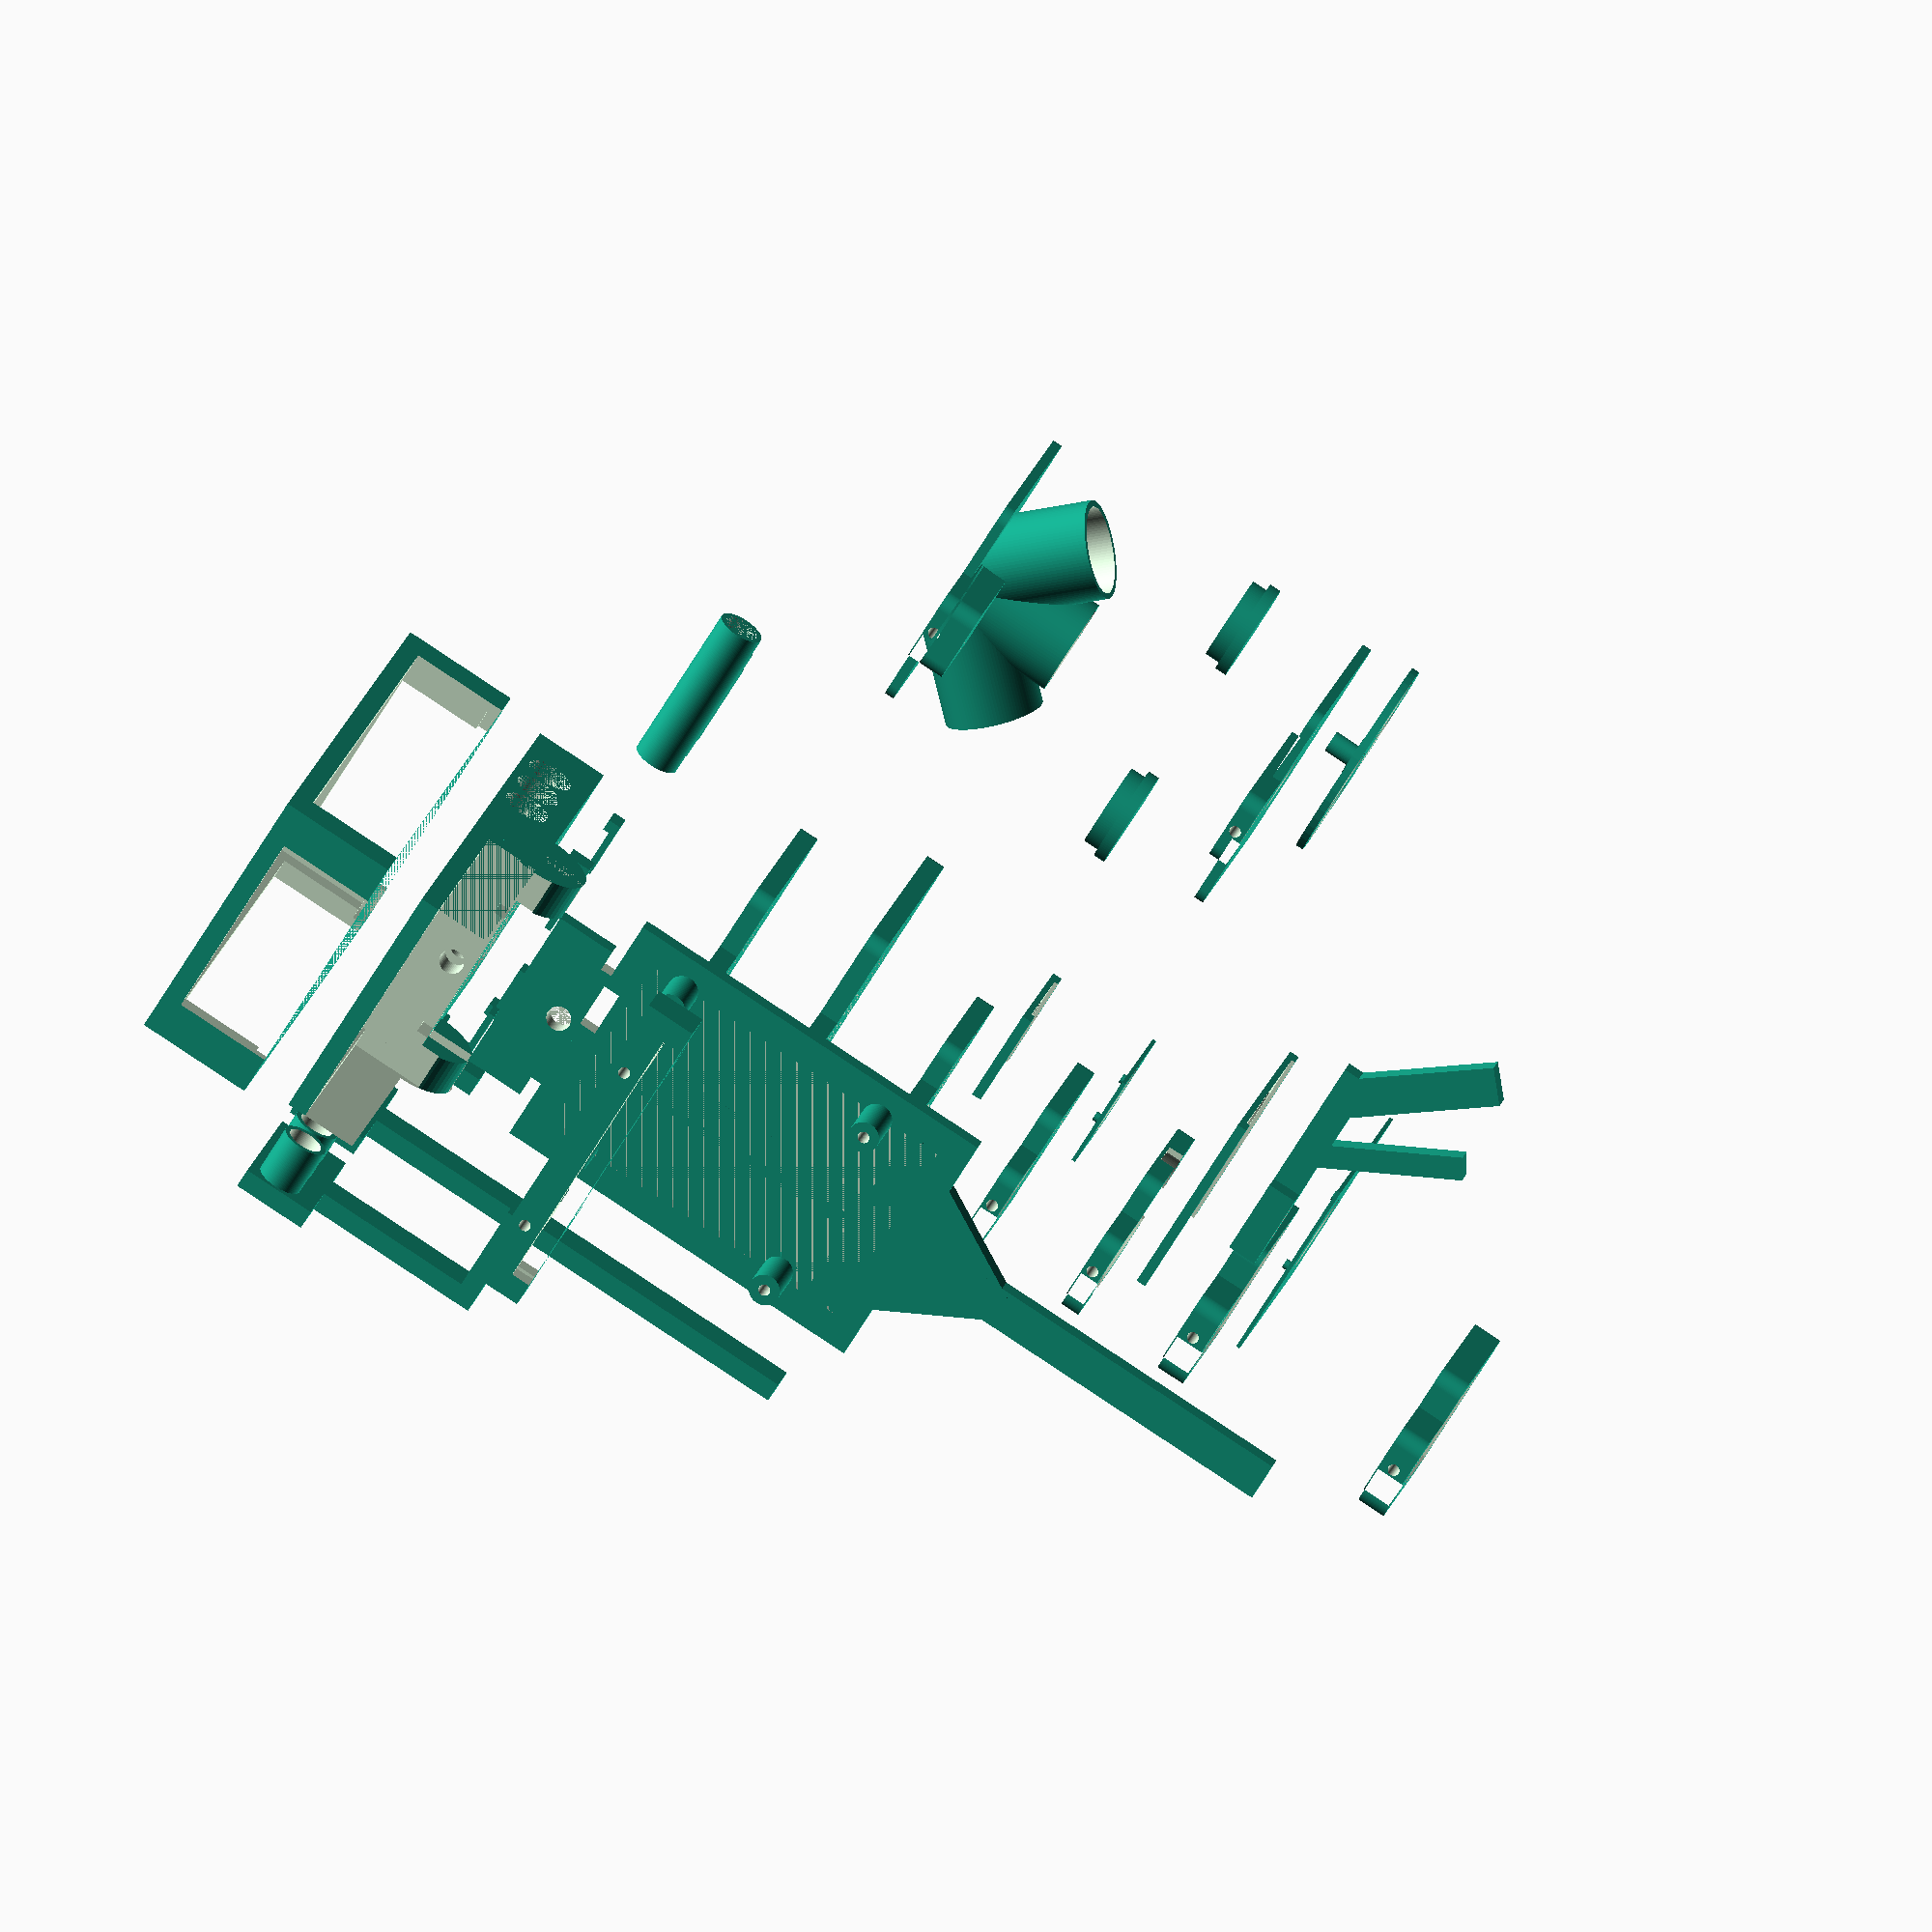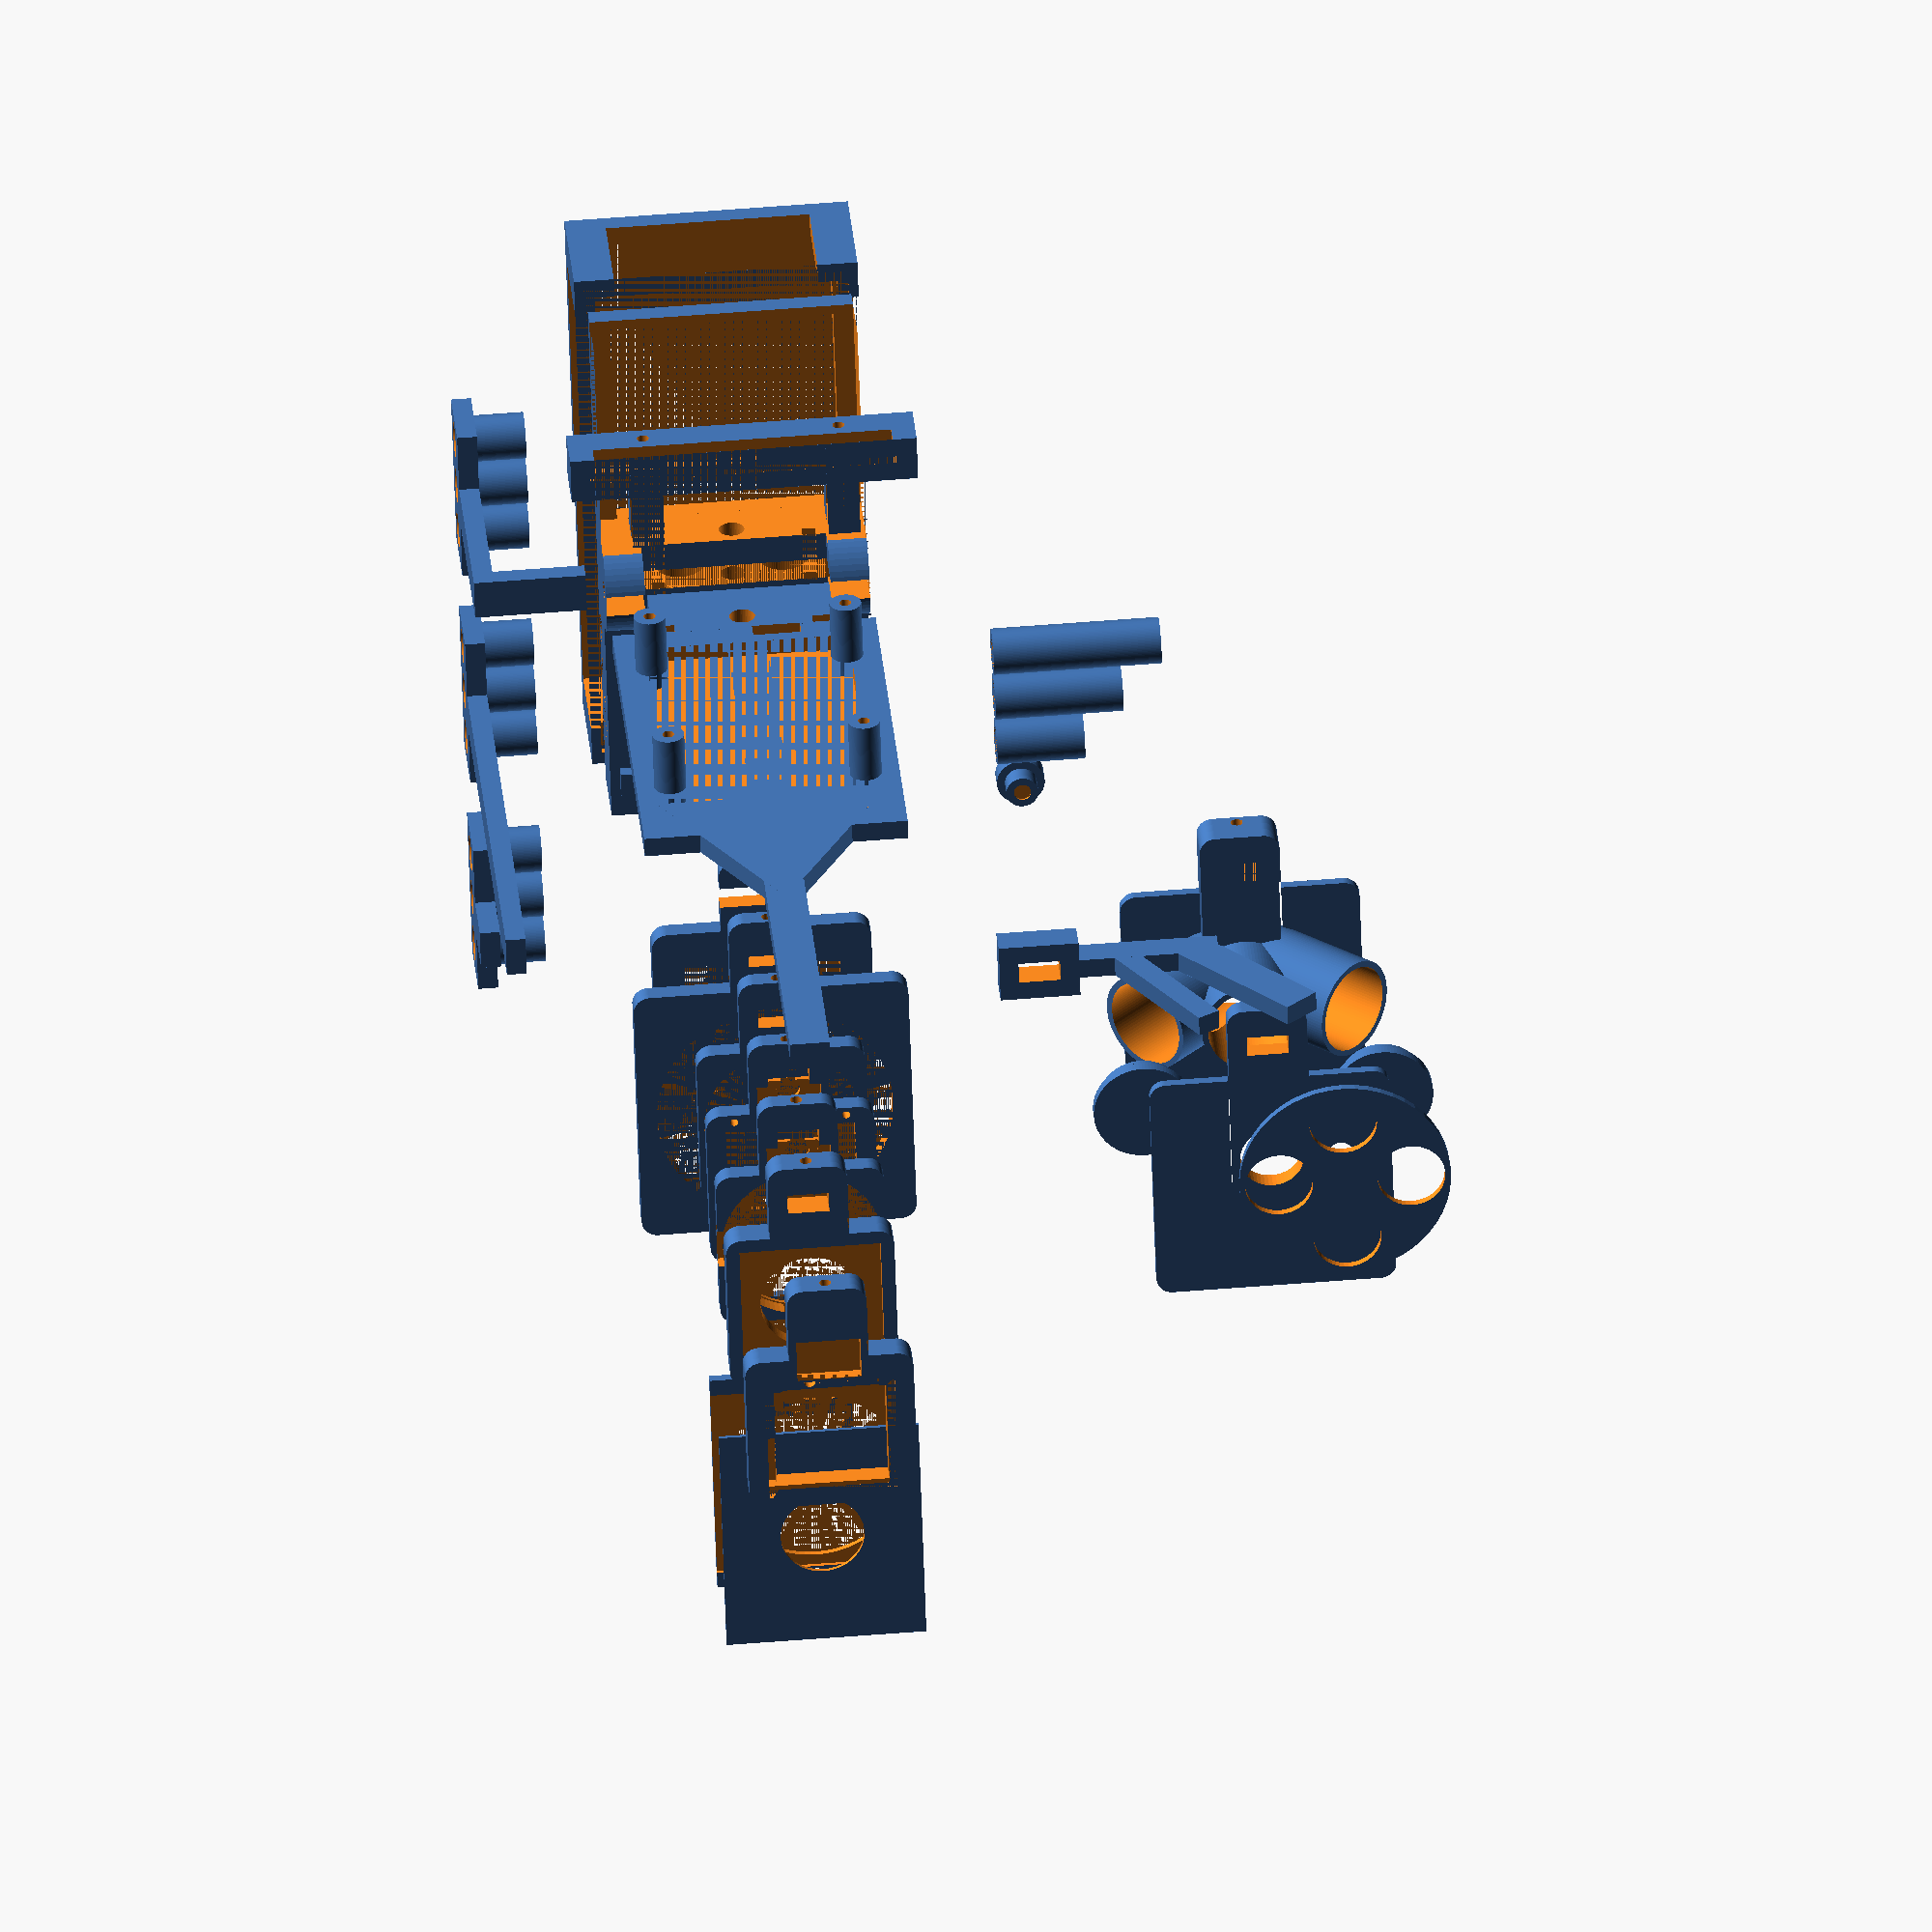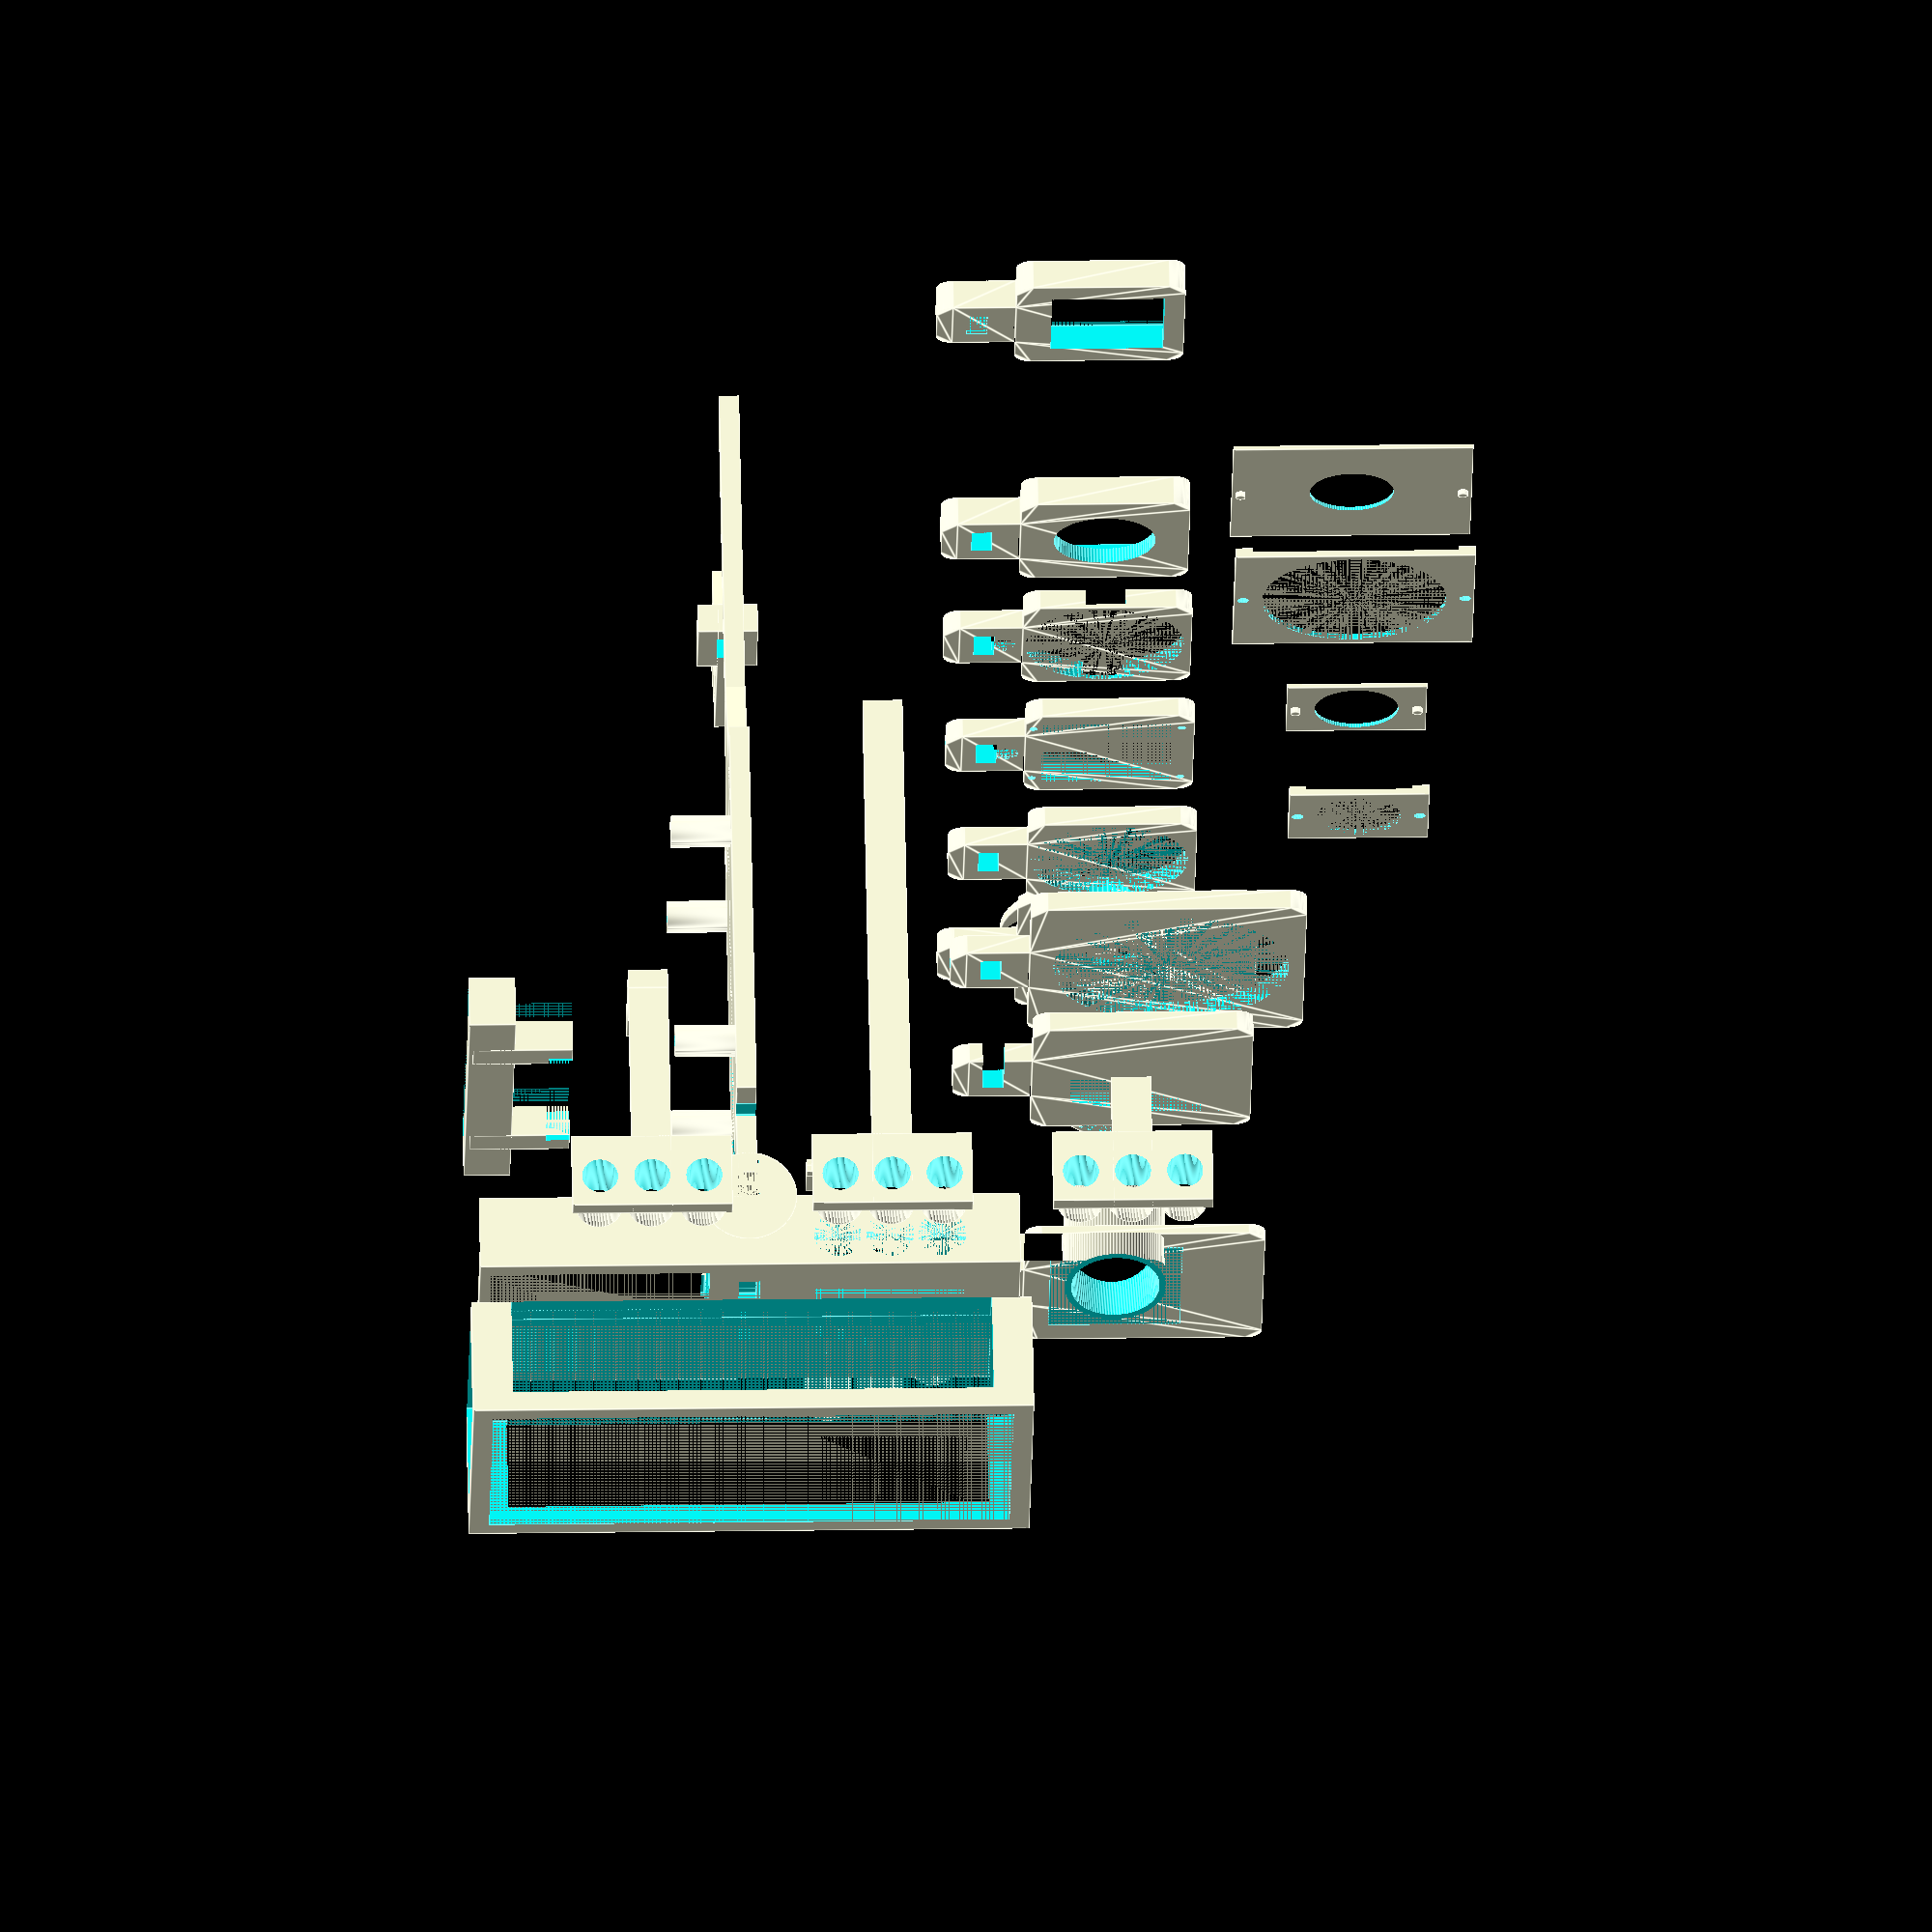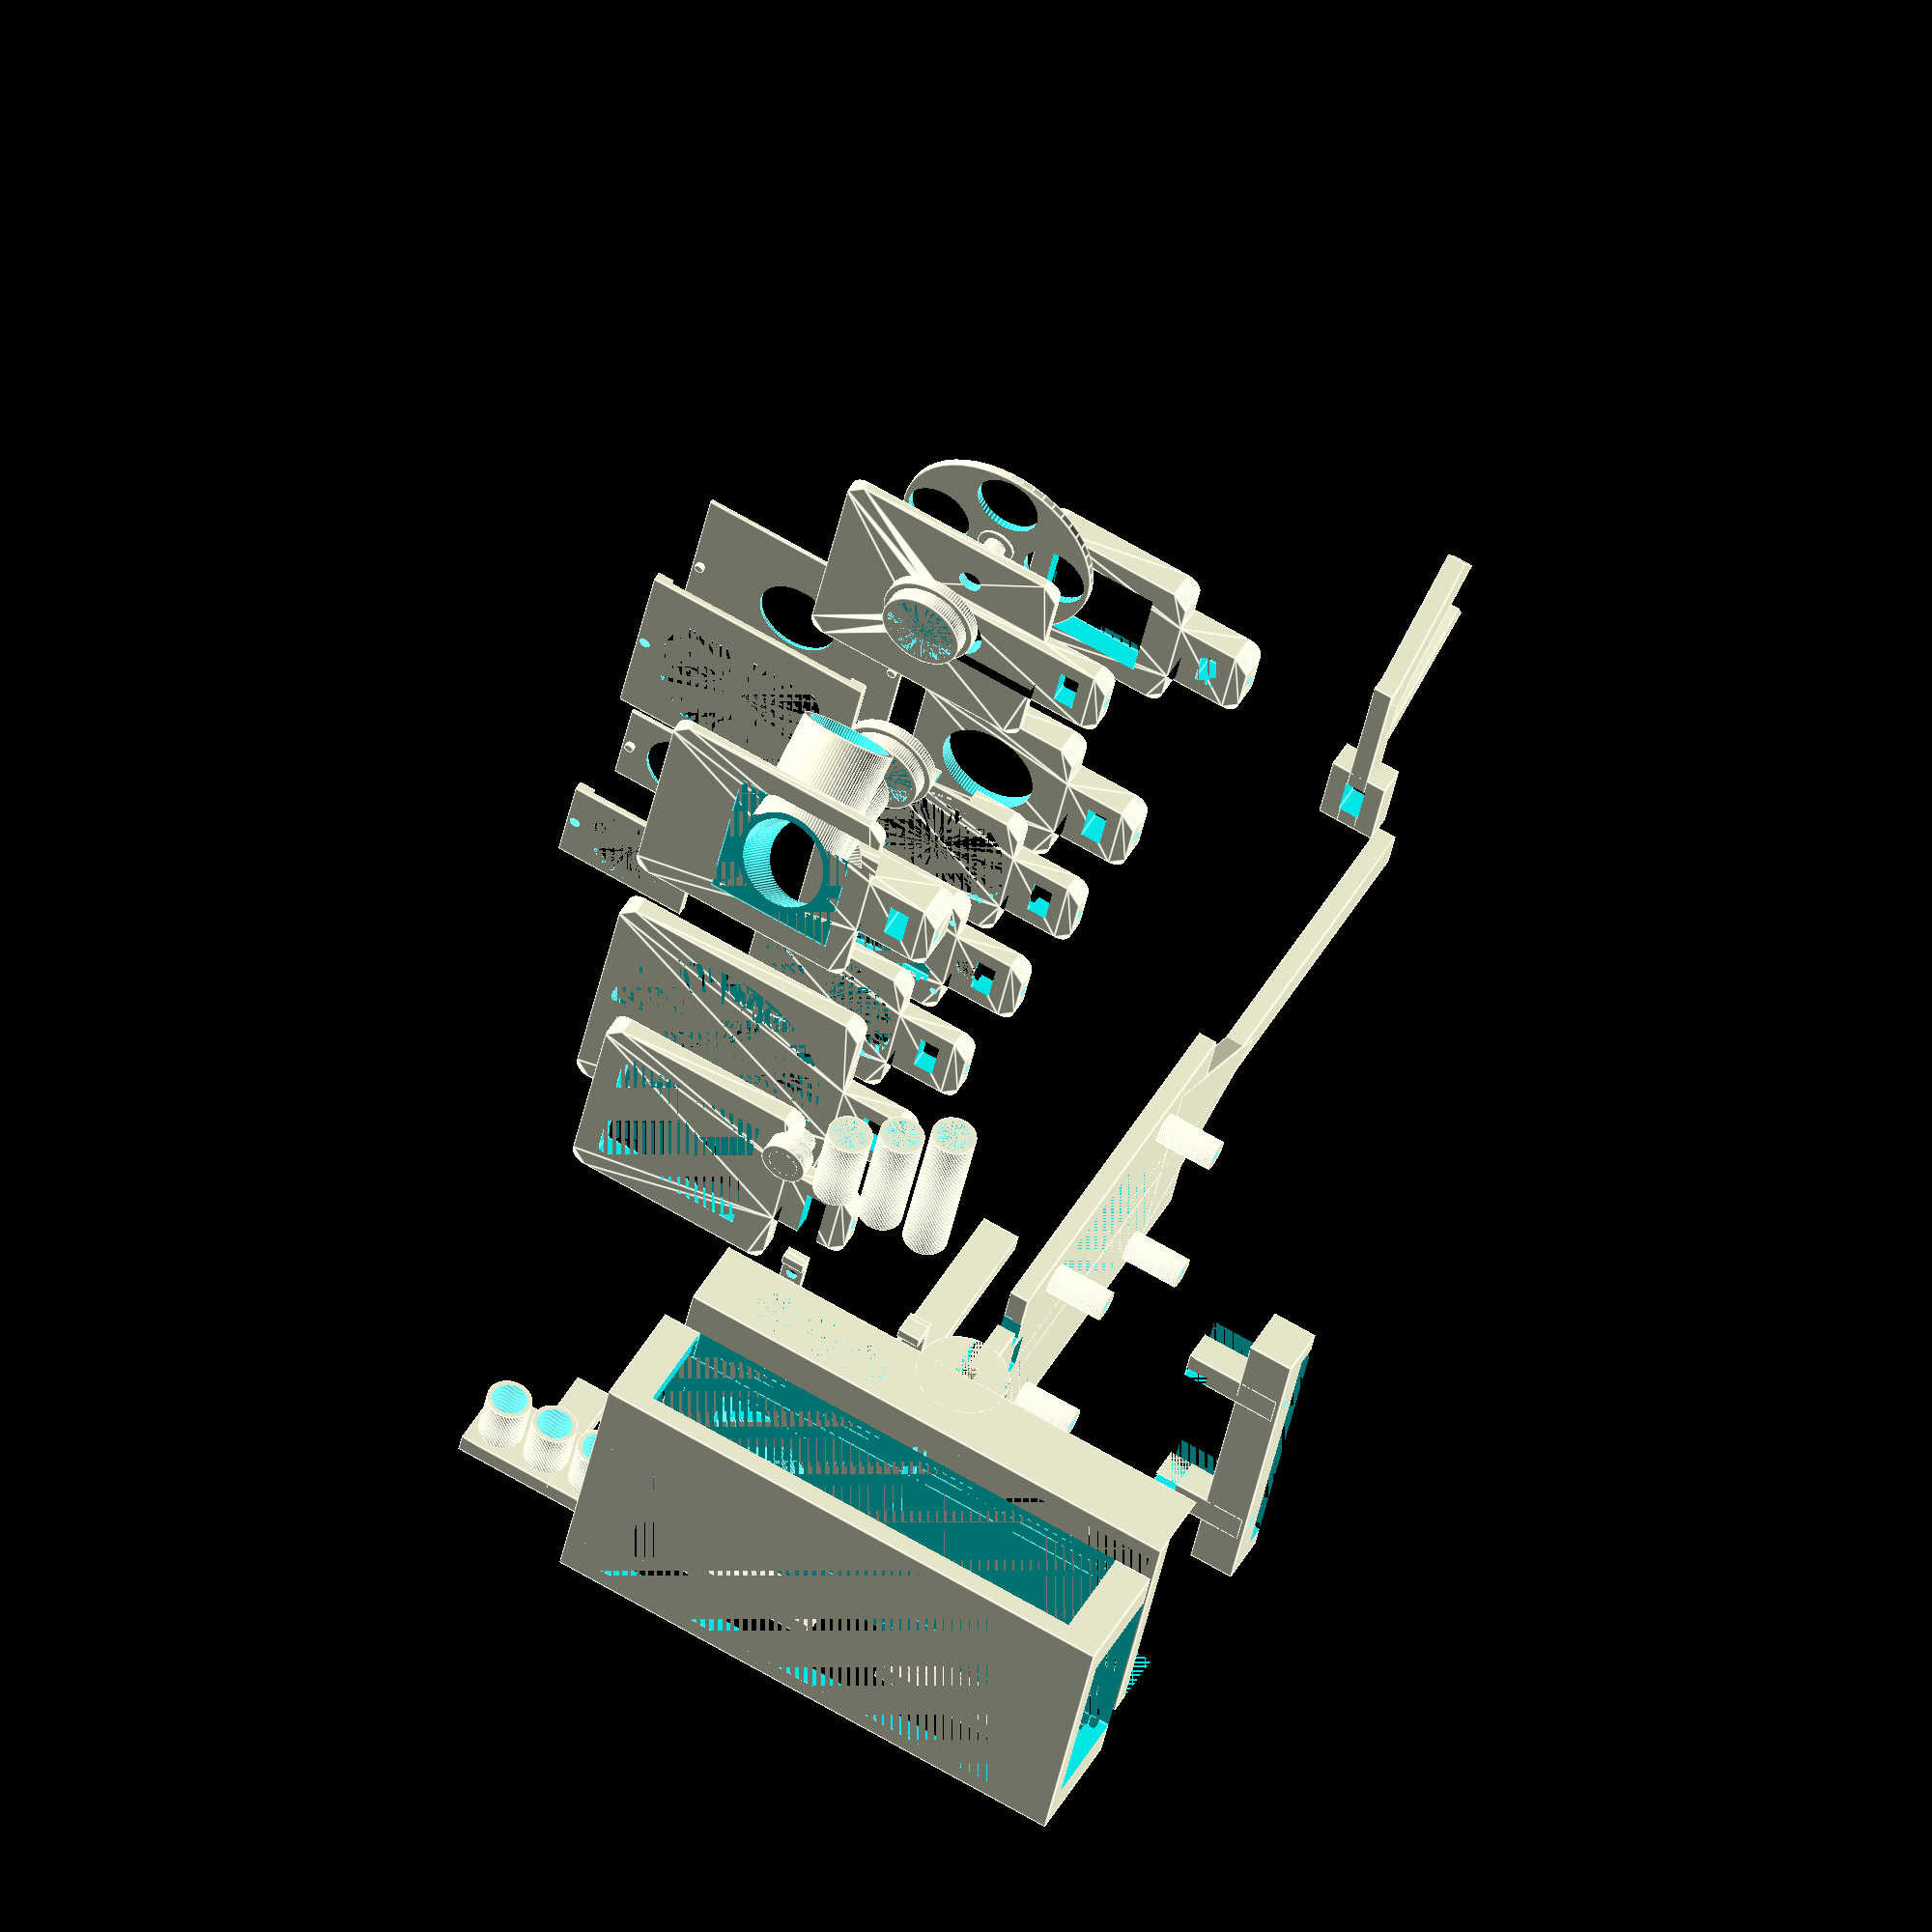
<openscad>
/////////////////////////////////////////////////////////////////////////////////
/// FlyPi v0.97; 2015 05 27 ///
/// Collaboration Tom Baden, Lucia Prieto Godino and Andre Maia Chagas
/// 3D model by Tom Baden (thingyverse ID: tbaden) ///
/// thomas.baden@uni-tuebingen.de ///
/// tombaden.wordpress.com ///
/// Modified FlyPi_v29 by Ian Cavén 2017-10-24 for selectable assembly layout and other improvements 
/////////////////////////////////////////////////////////////////////////////////
//// SWITCHES //////////
PartA = 	1; // Base
PartA1 =	1; // Base clamps
PartA2 = 	1; // Feet
PartB =     1; // Wall
PartB3 =	1; // PCB mount

// Only the next two lines need to be set to control whether and which of the camera mounts are shown
show_camera_mount = 1;  
use_servo_focus = false;     // Set to true for PartC1 otherwise false for PartC
PartC = 	show_camera_mount && !use_servo_focus ? 1 : 0; // Cam Mount
PartC1 = 	show_camera_mount && use_servo_focus ? 1 : 0; // Cam Mount Servo - only use PartC or PartC1

PartC2_1 = 	1; // Cam Mount Cogwheel 1 - will only be made if use_servo_focus is true
PartC2_2 = 	1; // Cam Mount Cogwheel 2 - will only be made if use_servo_focus is true
PartD = 	1; // High Power LED mount
PartE =     1; // angled mounting stick
PartF1 = 	1; // straight mounting stick, long
PartF2 = 	1; // straight mounting stick, short
PartF3 = 	1; // straight mounting stick, long 90°
PartG = 	1; // thumbscrew & manipulator links
PartH = 	1; // AdaFruit 8x8 LED Matrix mount
PartI = 	1; // Adafruit 12 LED Ring mount
PartJ1 = 	1; // Mini Petri dish mount
PartJ2 = 	1; // Midi Petri dish mount
PartK = 	1; // Diffusor mount
PartL1 = 	1; // microscope slide chamber small
PartL2= 	1; // microscope slide chamber big
PartM = 	1; // Fluorescence Excitation light mount
PartN = 	1; // Fluorescence Exitaton tube plug
PartO = 	1; // Fluorescence Emission mount and wheel

/////////////////////////////////////////////////////////////////////////////////
///// KEY VARIABLES ////////////////////////////////////////////
/////////////////////////////////////////////////////////////////////////////////

// Set the assembly_location variable to one of the following two values to move the parts 
// to their location in the exploded view or their location when printing all parts
EXPLODED_VIEW = 0;
PRINTABLE_LAYOUT = 1;
assembly_location = EXPLODED_VIEW;
max_print_bounds = [285, 150, 155];  // X, Y, Z: the maximum bounding box supported by the printer
printing_batch_number = 0;  // Either 0, 1 or 2
connect_parts = (assembly_location == PRINTABLE_LAYOUT);   // Connect parts with bridges when printing a batch as a single part

// Make a layout guide for the maximum print bounding box
CHECKING_LAYOUT = false;
if (CHECKING_LAYOUT && assembly_location == PRINTABLE_LAYOUT)
{
    difference() {
        cube([max_print_bounds[0]+1, max_print_bounds[1]+1, 1], center=true); 
        cube([max_print_bounds[0], max_print_bounds[1], 1], center=true);
    }
}

sep = 30; // How far apart do pieces "float" in the model
MINIMUM_PRINT_LAYOUT_SEPARATION = 5;       // Minimum distance between parts for the print layout
MINIMUM_WIRE_SIZE = 2;  // Depends on the printer and the material
Walls = 5; // Global thickness of all walls
Tol = 0.2; // Global gap between all parts that need to slide
corner_radius = 4; // Round corner radius

// Base and mainwall details
T_cableZ = 4; // Module A, height of thermistor cable slid
T_cableY = 12; // Module A,width of thermistor cable slid
T_cable_offset = 8; // Module A, lateral displacement of thermistor cable slid
MarkerLED_R = 3+Tol; // Module A, radius of RGB LED hole in base
MarkerLED_Z = 2; // Module A, depth beneath surface
MarkerLED_XY = 4; // Module A, viewhole size
Sidestand = 70; // Module A, extension in X dimension at the back of the base
Sidestand_thickness = Walls; // Module A, thickness of extension at back of base
Borders = 15; // Module B, thickness of borders on the back (saves plastic)
Walls_thinning = 4; // Module B, how much thinner than "Walls" is thin part (saves plastic)

//Peltier dimensions
P_XY = 40+1; // Size of the Peltier
P_Z = 3; // Thickness of the Peltier
P_border = 12; // Extension in X dimension of base next to Peltier
P_ridge = 2; // below Peltier, width of ridge
P_cable = 3; // thickness of Peltier cable slid

//Raspberry Pi type (mounting parameters)
RPi_Width = 56+Walls*2; // Dimensions of the RPi 2 (below also for RPi 2)
RPi_groundZ = 17; // 65; for RPi B (not RPi B+)
RPi_holedist_Y = 49/2; // 15.5; // for RPi B (not RPi B+)
RPi_holedist_Yb = 49/2; //-10; // for RPi B (not RPi B+)
RPi_holedist_Z = 58; //54.5; // for RPi B (not RPi B+)
Tube_wall = 1.5;
S_hole_R = 1.5;
S_mount_R = 4;
Mount_h = 19; // RPi2 mount

// RPi Camera Type
Cam_X = 32.2;//24 for "classic RPi Cam. i.e the one without the adjustable focus lens";
Cam_Y = 32.2;//25 for "classic RPi Cam";
Cam_X_offset = 0;// 2.5 for "classic RPi Cam";
C_Z = 2; // thickness of camera mount
C_Z2 = 5; // thickness of camera mount walls
C_ridge = 2; // width of ridge for camera mount
Cam_Zfloat = 200; // Module B, max height 
CamGroove_X = 12;
CamGroove_Y = 16.1;
CamGroove2_Y = 24;

OPTICAL_AXIS_OFFSET_X = sep + Cam_X_offset;
PELTIER_AXIS_OFFSET_X = P_XY/2+P_border-Walls;

// Default number of faces 
$fn=100;

/////////////////////////////////////////////////////////////////////////////////
/// Utility function to create a arched wire bridge between two points to be 
/// for printing mutliple parts in a single assembly
/////////////////////////////////////////////////////////////////////////////////
module arch_bridge(bridge_radius, arch_scale=1)
{
    min_wire_width = MINIMUM_WIRE_SIZE; // This value is dependent on the printer and the material used
    scale([1, 1, arch_scale])
    rotate([0, -90, 0])
    intersection() 
    {
        linear_extrude(height = min_wire_width) {
            difference() {
               circle(r=bridge_radius);
               circle(r=bridge_radius-min_wire_width /2);
             }
         }
         translate([bridge_radius, 0, min_wire_width]) cube([bridge_radius*2, bridge_radius*2, min_wire_width*2], center=true);
     }
 }
 
/////////////////////////////////////////////////////////////////////////////////
/// MODULE A - base   //////////////////////////////////////////
/////////////////////////////////////////////////////////////////////////////////

A_Base_X = (PELTIER_AXIS_OFFSET_X + Walls)*2 + Sidestand;
A_Base_Y = RPi_Width;
A_Base_Z = 19;
A_Wall_X = Walls;
A_Wall_Y = A_Base_Y;
A_Wall_Y_long = 10;
A_Wall_Z = RPi_groundZ+RPi_holedist_Z+25;
A_Wall_Z_long = Cam_Zfloat+Walls;
A_extramount_Z = 100;
Stabiliser_R = 12;
Airhole_R = 6;
Airhole_spacing = 13;
Airhole_center_Z = -A_Base_Z/2-P_Z/2;  // The height at which the airhole is centered w.r.t. the inside thickness
A1_screw_R = 1.5;
A1_offset = 3;
PartA_batch = 0;    // The printing batch that PartA belongs to
PartA_locations = [[0,0,0], [0, A_Base_X/4, A_Base_Z]];
PartA_rotations = [[0,0,0], [0, 0, 90]];

module A(){
	translate([-A_Base_X/2+P_XY/2+P_border,0,-A_Base_Z/2]){cube([A_Base_X,A_Base_Y,A_Base_Z], center = true );} // BASE
	translate([-P_XY/2-P_border-Walls/2,A_Base_Y/2-Walls+Tol/2,0]){rotate ([90,0,0]) {cylinder($fn = 50, r = Stabiliser_R, h = Walls*2-Tol, center = true );}} // Support1	
	translate([-P_XY/2-P_border-Walls/2,-A_Base_Y/2+Walls-Tol/2,0]){rotate ([90,0,0]) {cylinder($fn = 50, r = Stabiliser_R, h = Walls*2-Tol, center = true );}} // Support2	
}
module A_sub(){
	translate([0,0,-P_Z/2]){cube([P_XY+2*Tol,P_XY+2*Tol,P_Z], center = true );} // Peltier groove
	translate([-A_Base_Y/4,(P_XY+2*Tol)/2-(P_cable+2*Tol)/2,-P_Z/2]){cube([A_Base_Y,P_cable+2*Tol,P_Z], center = true );} // Peltier cable1
	translate([-A_Base_Y/4,-(P_XY+2*Tol)/2+(P_cable+2*Tol)/2,-P_Z/2]){cube([A_Base_Y,P_cable+2*Tol,P_Z], center = true );} // Peltier cable2
	translate([-A_Base_Y/2,0,-MarkerLED_R-MarkerLED_Z]){rotate ([0,90,0]) {cylinder($fn = 50, r = MarkerLED_R, h = A_Base_Y, center = true );}} // MarkerLed HOLE
	translate([-P_XY/2-MarkerLED_XY,0,-MarkerLED_Z]){cube([MarkerLED_XY,MarkerLED_XY,2*MarkerLED_Z], center = true );} // MarkerLed opening
	translate([0,0,-A_Base_Z/2]){cube([P_XY-P_ridge*2,P_XY-P_ridge*2,A_Base_Z], center = true );} // Peltier below
	translate([-A_Base_X/2-Walls,0,-A_Base_Z/2]){cube([Sidestand-Walls*3,A_Base_Y-Walls*2,A_Base_Z], center = true );} // Sidestand Hole
	translate([-A_Base_X/2-Walls/2-Walls,0,-A_Base_Z/2+Sidestand_thickness]){cube([Sidestand-Walls*2,A_Base_Y,A_Base_Z], center = true );} // Sidestand Hole shallow
	translate([-P_XY/2-P_border-Walls/2,0,-A_Base_Z/2]){cube([Walls+Tol*2,A_Base_Y-Walls*4,A_Base_Z], center = true );} // Wall_linkhole
	translate([-P_XY/2-P_border-A_Wall_X/2,0,A_Wall_Z/2]){cube([A_Wall_X+Tol*2,A_Wall_Y,A_Wall_Z], center = true );} // Sidestand_slot
	translate([Airhole_spacing,0,Airhole_center_Z]){rotate ([90,90,0]) {cylinder(r = Airhole_R, h = A_Base_Y, center = true );}} // Air holes
	translate([0,0,Airhole_center_Z]){rotate ([90,90,0]) {cylinder(r = Airhole_R, h = A_Base_Y, center = true );}} // Air holes
	translate([-Airhole_spacing,0,Airhole_center_Z]){rotate ([90,90,0]) {cylinder(r = Airhole_R, h = A_Base_Y, center = true );}} // Air holes
	translate([+A_Base_Y/2,0,Airhole_center_Z]){rotate ([0,90,0]) {cylinder(r = Airhole_R, h = A_Base_Y, center = true );}} // Air holes
	translate([0,-Airhole_spacing,Airhole_center_Z]){rotate ([0,90,0]) {cylinder(r = Airhole_R, h = A_Base_Y, center = true );}} // Air holes
	translate([0,Airhole_spacing,Airhole_center_Z]){rotate ([0,90,0]) {cylinder(r = Airhole_R, h = A_Base_Y, center = true );}} // Air holes
	translate([-(P_XY/2-A1_offset),P_XY/2+A1_offset,-Walls]){rotate ([0,0,0]) {cylinder($fn=20, r = A1_screw_R, h = Walls*2, center = true );}} // screwhole
	translate([-(P_XY/2-A1_offset),-(P_XY/2+A1_offset),-Walls]){rotate ([0,0,0]) {cylinder($fn=20,r = A1_screw_R, h = Walls*2, center = true );}} // screwhole
	translate([(P_XY/2-A1_offset),P_XY/2+A1_offset,-Walls]){rotate ([0,0,0]) {cylinder($fn=20,r = A1_screw_R, h = Walls*2, center = true );}} // screwhole
	translate([(P_XY/2-A1_offset),-(P_XY/2+A1_offset),-Walls]){rotate ([0,0,0]) {cylinder($fn=20,r = A1_screw_R, h = Walls*2, center = true );}} // screwhole
}
show_PartA = PartA==1 && (printing_batch_number == PartA_batch || assembly_location == EXPLODED_VIEW);
if (show_PartA) {translate(PartA_locations[assembly_location]) rotate(PartA_rotations[assembly_location]) difference(){A();A_sub();}}

/////////////////////////////////////////////////////////////////////////////////
//// MODULE A1 - thermistor /Peltier clamps /////
/////////////////////////////////////////////////////////////////////////////////

module clamp()
{
    difference()
    {
        union(){
            cube([A1_offset*2,A1_offset*5,Walls/3], center = true );
            translate([0,A1_offset*2,-Walls/3]){cube([A1_offset*2,A1_offset,Walls/3], center = true );} // clamp
        }
        cylinder($fn=20,r = A1_screw_R, h = Walls/2, center = true ); // screwhole
    }
   
}

// The thermistor clamp has a larger foot
module thermistor_clamp()
{
    difference()
    {
        union(){
            translate([0, -3*A1_offset/4, 0]) cube([A1_offset*2,A1_offset*6.5,Walls/3], center = true );
            translate([0,A1_offset*2, 7-Walls*2]){cube([A1_offset*2,A1_offset,5], center = true );} // clamp
        }
        cylinder($fn=20,r = A1_screw_R, h = Walls/2, center = true ); // screwhole
    }
   
}

clamp1_locations = [[P_XY/2-A1_offset,P_XY/2+A1_offset,Walls*2], [-A_Base_X+10,PartA_locations[1][1]+P_XY/2-A1_offset-Walls,Walls/6]];
clamp2_locations = [[-(P_XY/2-A1_offset),P_XY/2+A1_offset,Walls*2], [-A_Base_X+10,PartA_locations[1][1]+P_XY/2-2*(A1_offset+Walls),Walls/6]];
clamp3_locations = [[-(P_XY/2-A1_offset),-(P_XY/2+A1_offset),Walls*2], [-A_Base_X+10,PartA_locations[1][1]+P_XY/2-3*(A1_offset+Walls),Walls/6]];
clamp4_locations = [[P_XY/2-A1_offset,-(P_XY/2+A1_offset),Walls*2], [-A_Base_X+10,PartA_locations[1][1]+P_XY/2-4*(A1_offset+Walls),Walls/6]];

clamp1_rotations = [[0,0,0], [0,180,90]];
clamp2_rotations = [[0,0,0], [0,180,90]];
clamp3_rotations = [[0,0,180], [0,180,90]];
clamp4_rotations = [[0,0,180], [0,180,90]];

show_PartA1 = PartA1==1 && (printing_batch_number == PartA_batch || assembly_location == EXPLODED_VIEW);
if (show_PartA1) {
    translate(clamp1_locations[assembly_location]) rotate(clamp1_rotations[assembly_location]) clamp();
    translate(clamp2_locations[assembly_location]) rotate(clamp2_rotations[assembly_location]) thermistor_clamp();
    translate(clamp3_locations[assembly_location]) rotate(clamp3_rotations[assembly_location]) clamp();
    translate(clamp4_locations[assembly_location]) rotate(clamp4_rotations[assembly_location]) clamp();
}

// Add in wire bridges to the nearby parts (note that the location of the bridges is sensitive to the location of the parts being connected)
if (connect_parts && show_PartA1 && show_PartA2)
{
    translate([-Walls*3/2-MINIMUM_WIRE_SIZE*3, -Walls/2-2*(A1_offset+Walls), -Walls/6]) 
    translate(clamp4_locations[assembly_location])  
        cube([MINIMUM_WIRE_SIZE, 6*(A1_offset+Walls)+MINIMUM_WIRE_SIZE, MINIMUM_WIRE_SIZE], center=false);
    
    for (clamp_index = [0, 1, 2, 3]) {
        translate([-Walls*3/2-MINIMUM_WIRE_SIZE*2, clamp_index*(A1_offset+Walls)-Walls/2, -Walls/6]) 
        translate(clamp4_locations[assembly_location])  
            cube([MINIMUM_WIRE_SIZE*3, MINIMUM_WIRE_SIZE, MINIMUM_WIRE_SIZE], center=false);
    }

    translate([-Walls*3/2-MINIMUM_WIRE_SIZE*2, 4*(A1_offset+Walls)-Walls/2, -Walls/6]) 
    translate(clamp4_locations[assembly_location])  
        cube([30, MINIMUM_WIRE_SIZE, MINIMUM_WIRE_SIZE], center=false);

    // Add in the wire bridge to the angled stick as well
    translate([-Walls*3/2-MINIMUM_WIRE_SIZE*2, -2*(A1_offset+Walls)-Walls/2, -Walls/6]) 
    translate(clamp4_locations[assembly_location])  
        cube([6, MINIMUM_WIRE_SIZE, MINIMUM_WIRE_SIZE], center=false);

}

/////////////////////////////////////////////////////////////////////////////////
/// MODULE A2 - basefeet   /////////////////////////////////
/////////////////////////////////////////////////////////////////////////////////

A_Foot_Z = 30;
A_Foot_Groove_Z = 3;
A_Foot_Corners_XY = 10;
PartA2_locations = [[0,0,0], [-A_Base_Y-MINIMUM_PRINT_LAYOUT_SEPARATION, A_Base_X/4, A_Foot_Z+sep]];
PartA2_rotations = [[0,0,0], [0, 0, 90]];


module A2(){
	translate([-A_Base_X/2+P_XY/2+P_border,0,-A_Foot_Z/2-sep]){cube([A_Base_X+Walls,A_Base_Y+Walls,A_Foot_Z], center = true );} // Main foot
	
}
module A2_sub(){
	translate([0,0,-A_Foot_Z/2-sep]){cube([P_XY-P_ridge*2,P_XY-P_ridge*2,A_Foot_Z], center = true );} // Peltier below
	translate([-A_Base_X/2+P_XY/2+P_border,0,-A_Foot_Groove_Z/2-sep]){cube([A_Base_X+Tol,A_Base_Y+Tol,A_Foot_Groove_Z], center = true );} // BASE

	translate([-A_Base_X/2+P_XY/2+P_border,0,-A_Foot_Z/2-sep]){cube([A_Base_X-Walls,A_Base_Y-Walls,A_Foot_Z], center = true );} // Main Hole
	
	translate([-A_Base_X/2+P_XY/2+P_border,0,-A_Foot_Z/2+Walls/2-sep]){cube([A_Base_X-Walls-A_Foot_Corners_XY,A_Base_Y*2,A_Foot_Z-Walls], center = true );} // CornerCut Hole1
	translate([-A_Base_X/2+P_XY/2+P_border,0,-A_Foot_Z/2+Walls/2-sep]){cube([A_Base_X*2,A_Base_Y-Walls-A_Foot_Corners_XY,A_Foot_Z-Walls], center = true );}  // CornerCut Hole2


}
show_PartA2 = PartA2==1 && (printing_batch_number == PartA_batch || assembly_location == EXPLODED_VIEW);
if (show_PartA2) {translate(PartA2_locations[assembly_location]) rotate(PartA2_rotations[assembly_location]) difference(){A2();A2_sub();}}

// Add in wire bridge to the nearby parts (note that the location of the bridges is sensitive to the location of the parts being connected)
if (connect_parts && show_PartA2 && show_PartA)
{
    translate([A_Base_X/4, P_XY/2+P_border-MINIMUM_WIRE_SIZE, -A_Foot_Z-sep]) 
    translate(PartA2_locations[assembly_location])  
        cube([10, MINIMUM_WIRE_SIZE, MINIMUM_WIRE_SIZE], center=false);
}

/////////////////////////////////////////////////////////////////////////////////
///// MODULE B - main wall //////////////////////////////////
/////////////////////////////////////////////////////////////////////////////////

PartB_batch = 1;    // The printing batch that PartB belongs to
PartB_locations = [[-(P_XY/2+P_border), 0, sep], [-A_Wall_Y*1.75-6, A_Wall_Y/2+6, 0]];
PartB_rotations = [[0,0,0], [0,90,0]];

module B(){
	translate([-A_Wall_X/2,0,A_Wall_Z/2]){cube([A_Wall_X,A_Wall_Y,A_Wall_Z], center = true );} // WALL
	translate([-A_Wall_X/2,0,A_Wall_Z_long/2]){cube([A_Wall_X,A_Wall_Y_long,A_Wall_Z_long], center = true );} // WALL_extra
	translate([-A_Wall_X/2,0,0.5-A_Base_Z/2]){cube([Walls,A_Base_Y-Walls*4-Tol*2,A_Base_Z], center = true );} // WALL_link
	translate([-A_Wall_X/2,0,A_Wall_Z-A_Wall_Y/999]){rotate ([0,270,0]) {cylinder($fn = 3, r = A_Wall_Y/2, h = Walls, center = true );}} // WALL_rounding top
}
module B2(){
	translate([1.7*Walls-Mount_h,RPi_holedist_Yb,RPi_groundZ]){rotate ([0,90,0]) {cylinder(r = S_mount_R, h = Mount_h, center = true );}} // m hole_bottom
	translate([1.7*Walls-Mount_h,RPi_holedist_Y,RPi_groundZ+RPi_holedist_Z]){rotate ([0,90,0]) {cylinder(r = S_mount_R, h = Mount_h, center = true );}} // m hole_top
	translate([1.7*Walls-Mount_h,-RPi_holedist_Yb,RPi_groundZ]){rotate ([0,90,0]) {cylinder(r = S_mount_R, h = Mount_h, center = true );}} // m hole_bottom
	translate([1.7*Walls-Mount_h,-RPi_holedist_Y,RPi_groundZ+RPi_holedist_Z]){rotate ([0,90,0]) {cylinder(r = S_mount_R, h = Mount_h, center = true );}} // m hole_top
}
module B_sub(){
	translate([-A_Base_Y/4,(P_XY+2*Tol)/2-(P_cable+2*Tol)/2+P_cable/2,-P_Z/2]){cube([A_Base_Y,P_cable*2+2*Tol,P_Z], center = true );} // Peltier cable1
	translate([-A_Base_Y/4,-(P_XY+2*Tol)/2+(P_cable+2*Tol)/2-P_cable/2,-P_Z/2]){cube([A_Base_Y,P_cable*2+2*Tol,P_Z], center = true );} // Peltier cable2
	translate([-A_Base_Y/4,T_cable_offset,T_cableZ/2+Tol]){cube([A_Base_Y,T_cableY,T_cableZ+2*Tol], center = true );} // thermistor cable
	translate([-A_Base_Y/2,0,-MarkerLED_R-MarkerLED_Z]){rotate ([0,90,0]) {cylinder($fn = 50, r = MarkerLED_R, h = A_Base_Y, center = true );}} // MarkerLed HOLE
	translate([-A_Wall_X/2-(Walls-Walls_thinning)/2,0,A_Wall_Z/2]){cube([Walls_thinning,A_Wall_Y-Borders,A_Wall_Z-Borders], center = true );} // Save Material	
}
module B2_sub(){
	translate([Walls-Mount_h,RPi_holedist_Yb,RPi_groundZ]){rotate ([0,90,0]) {cylinder($fn = 50, r = S_hole_R, h = Mount_h+Walls, center = true );}} // m hole_bottom
	translate([Walls-Mount_h,RPi_holedist_Y,RPi_groundZ+RPi_holedist_Z]){rotate ([0,90,0]) {cylinder($fn = 50, r = S_hole_R, h = Mount_h+Walls, center = true );}} // 
	translate([Walls-Mount_h,-RPi_holedist_Yb,RPi_groundZ]){rotate ([0,90,0]) {cylinder($fn = 50, r = S_hole_R, h = Mount_h+Walls, center = true );}} // m hole_bottom
	translate([Walls-Mount_h,-RPi_holedist_Y,RPi_groundZ+RPi_holedist_Z]){rotate ([0,90,0]) {cylinder($fn = 50, r = S_hole_R, h = Mount_h+Walls, center = true );}} // 
}
show_PartB = PartB==1 && (printing_batch_number == PartB_batch || assembly_location == EXPLODED_VIEW);
if (show_PartB){translate(PartB_locations[assembly_location]) rotate(PartB_rotations[assembly_location]) difference(){B();B_sub();}}
if (show_PartB){translate(PartB_locations[assembly_location]) rotate(PartB_rotations[assembly_location]) difference(){B2();B2_sub();}}

/////////////////////////////////////////////////////////////////////////////////
///// MODULE B3 - Arduino/Fritzing holder ////////
/////////////////////////////////////////////////////////////////////////////////

Fritzing_X = 1.65;
Fritzing_Y = 76.75;
Fritzing_Z_depth = 3;
Mount2_h = 25;
Mount2_Z = 4;
Ard_holder_X = Walls*2 + Fritzing_X;
Ard_holder_Y = Fritzing_Y + 2*Walls;
Ard_z_extra = 5;
Ard_holder_Z = 2*S_mount_R+Ard_z_extra;
Foot_Z_extra = 2;
LShape_Length = 6;
LShape_Width = 3;

PartB3_locations = [[-P_XY/2-P_border-2*sep, 0, RPi_groundZ + sep], [P_XY/2+P_border+Ard_holder_X, 60, Ard_holder_Z/2-Ard_z_extra/2]];
PartB3_rotations = [[0,0,0], [0, 0, 90]];

module B3(){
	translate([-Ard_holder_X/2,0,Ard_z_extra/2]){cube([Ard_holder_X,Ard_holder_Y,Ard_holder_Z], center = true );} // Holder
	translate([1.7*Walls-Mount_h+Mount2_h/2,RPi_holedist_Yb,Ard_z_extra/2]){cube([Mount2_h,S_mount_R*2,Ard_holder_Z], center = true );} // foot
	translate([1.7*Walls-Mount_h+Mount2_h/2,-RPi_holedist_Yb,Ard_z_extra/2]){cube([Mount2_h,S_mount_R*2,Ard_holder_Z], center = true );} // foot
}
module B3_sub(){
	translate([-Ard_holder_X/2,0,Ard_holder_Z/2-Fritzing_Z_depth/2]){cube([Fritzing_X+Tol,Fritzing_Y+2*Tol,Fritzing_Z_depth+Ard_z_extra], center = true );} // slot
	translate([-(Ard_holder_X-Mount2_h)/2,0,Ard_holder_Z/2]){cube([Ard_holder_X+Mount2_h+1,Fritzing_Y-2,Ard_z_extra], center = true );} // Holder
	translate([1.7*Walls-Mount_h+Mount2_h/2,RPi_holedist_Yb,0]){rotate ([0,90,0]) {cylinder(r = S_hole_R, h = Mount2_h+5, center = true );}} // m hole_bottom
	translate([1.7*Walls-Mount_h+Mount2_h/2,-RPi_holedist_Yb,0]){rotate ([0,90,0]) {cylinder(r = S_hole_R, h = Mount2_h+5, center = true );}} // m hole_bottom
    translate([1.7*Walls-Mount_h+Mount2_h-LShape_Length/2,RPi_holedist_Yb-S_mount_R+LShape_Width/2,0]){cube([LShape_Length,LShape_Width,Ard_holder_Z], center = true );} // L-Shape
	translate([1.7*Walls-Mount_h+Mount2_h-LShape_Length/2,-RPi_holedist_Yb+S_mount_R-LShape_Width/2,0]){cube([LShape_Length,LShape_Width,Ard_holder_Z], center = true );} // L-Shape    
}
show_PartB3 = PartB3==1 && (printing_batch_number == PartB_batch || assembly_location == EXPLODED_VIEW);
if (show_PartB3){translate(PartB3_locations[assembly_location]) rotate(PartB3_rotations[assembly_location]) difference(){B3();B3_sub();}}

// Add in wire bridge to the nearby parts (note that the location of the bridges is sensitive to the location of the parts being connected)
if (connect_parts && show_PartB3 && show_PartB)
{
    translate([-Ard_holder_Y/2-25, -MINIMUM_WIRE_SIZE, -Ard_holder_Z/2+Ard_z_extra/2]) 
    translate(PartB3_locations[assembly_location])  
        cube([30, MINIMUM_WIRE_SIZE, MINIMUM_WIRE_SIZE], center=false);
}
////////////////////////////////////////////////////////////////////////////////
///// Common modules for mount configurations   /////
/////////////////////////////////////////////////////////////////////////////////
module Mount(X_dim, Y_dim, thickness = Walls, Y_extension=0, link_thickness=Walls){
    thickness = thickness/2;  // Will be increased again by the minkowski operation
    link_thickness = link_thickness - thickness;  // Will be scaled up again by the minkowski operation
    x_thickness_adj = 2*(Walls - corner_radius);
    y_thickness_adj = 2*(Walls - corner_radius);
    y_sep = Y_extension > 0 ? -2*sep-Y_extension/2 : 0;
    minkowski()
    {
        union() {
            translate([X_dim/2+P_border,0,-(link_thickness - thickness)/2]){cube([X_dim+x_thickness_adj,Y_dim+Y_extension+y_thickness_adj,thickness], center = true );} 
            translate([(-3*A_Wall_X+P_border+P_XY/2+x_thickness_adj)/2+Walls, Y_extension/2, 0]) {
                cube([A_Wall_X+2*Walls+OPTICAL_AXIS_OFFSET_X+x_thickness_adj,A_Wall_Y_long+y_thickness_adj,link_thickness], center = true );  // LINK
            } 
        }
        cylinder(r=corner_radius, h=thickness, center=true);
    }
}

module Mount_link_holes(link_thickness=Walls)
{
    translate([-(A_Wall_X+Tol)/2, 0, 0]){cube([A_Wall_X+Tol,A_Wall_Y_long+2*Tol,link_thickness*1.5], center = true );} // link_hole
    translate([-(A_Wall_X+Tol)*1.5, 0, 0]) rotate ([0,90,0]) cylinder(r = S_hole_R, h = (A_Wall_X+Tol)*2, center = true ); // screwhole    
}

/////////////////////////////////////////////////////////////////////////////////
///// MODULE C - camera mount /////////////////////////
/////////////////////////////////////////////////////////////////////////////////

MiniGrooveX = 15;
Cam_Z = Walls*1.5;
PartC_batch = 2;    // The printing batch that PartC belongs to
PartC_locations = [[OPTICAL_AXIS_OFFSET_X, 0, 2*sep+Cam_Zfloat], [Cam_X*2, Cam_Y*2-5, Cam_Z/2]];
PartC_rotations = [[0,0,0], [0, 0, -90]];

module C_sub(){
	translate([OPTICAL_AXIS_OFFSET_X,0,Walls*0.75-C_Z/2]){cube([Cam_X+Tol*2,Cam_Y+Tol*2,C_Z], center = true );} // Cam_hole_ridge
	translate([OPTICAL_AXIS_OFFSET_X-Cam_X/2-CamGroove_X/2,0,C_Z2/2]){cube([CamGroove_X,CamGroove_Y,C_Z2+Walls/2], center = true );} // Cam_cable_groove
	translate([OPTICAL_AXIS_OFFSET_X+Cam_X/2-MiniGrooveX/2-C_ridge,-Cam_Y/2+C_ridge/2,C_Z2/2]){cube([MiniGrooveX,C_ridge,C_Z2+Walls/2], center = true );} // mini groove
	translate([OPTICAL_AXIS_OFFSET_X+-Cam_X/2+CamGroove_X/2,0,C_Z2/2]){cube([CamGroove_X,CamGroove2_Y,C_Z2+Walls/2], center = true );} // Cam_bump_groove
	translate([OPTICAL_AXIS_OFFSET_X,0,0]){cube([Cam_X-C_ridge*2,Cam_Y-C_ridge*2,Walls*3], center = true );} // Cam_hole
    Mount_link_holes();
}
show_PartC = PartC==1 && (printing_batch_number == PartC_batch || assembly_location == EXPLODED_VIEW);
if (show_PartC){translate(PartC_locations[assembly_location]) rotate(PartC_rotations[assembly_location]) {difference(){Mount(Cam_X, Cam_Y, Cam_Z, 0, Cam_Z);C_sub();}}}



/////////////////////////////////////////////////////////////////////////////////
///// MODULE C1 - camera mount with servo ////
/////////////////////////////////////////////////////////////////////////////////

Servo_Y = 12.2;
Servo_X = 23.7;
Servo_X_offset = 5.5;
// height of Servo is 29 in total, which is counted from the bottom
PartC1_locations = [[OPTICAL_AXIS_OFFSET_X, -(Servo_Y+Walls)/2, 2*sep+Cam_Zfloat], [Cam_X*2, Cam_Y*2-5, Cam_Z/2]];
PartC1_rotations = [[0,0,0], [0, 0, -90]];

module C1_sub(){
    translate([0, (Servo_Y+Walls)/2, 0]) C_sub();
    translate([Servo_X+Servo_X_offset-Walls/2,-Cam_Y/2-Walls/2,0]){cube([Servo_X+Tol,Servo_Y+Tol,Cam_Z*2], center = true );} // Servo_hole
    translate([Servo_X+Servo_X_offset+Servo_X/2-Walls/2,-Cam_Y/2-Walls/2,0]){cylinder( $fn=50, r = 4, h = 100, center = true );} // Servo_cablegroove

}
show_PartC1 = PartC1==1 && (printing_batch_number == PartC_batch || assembly_location == EXPLODED_VIEW);
if (show_PartC1){translate(PartC1_locations[assembly_location]) rotate(PartC1_rotations[assembly_location]) {difference(){Mount(Cam_X, Cam_Y, Cam_Z, Servo_Y+Walls, Cam_Z);C1_sub();}}}

// Add in wire bridge later, near the bottom of this file, since the camera mount is printed in batch 2

///////////////////////////
//  Cogwheel design using involute teeth
//
//////////////////////////
cogwheel_R = 14.1;
cogwheel_R2 = 10.5;
cogwheel_Z = 10;
cogwheel_Z2 = 4;
cogwheel_nteeth = 30; // should be divisible by 3
cogwheel_R_inner1 = 7+Tol; // camera radius
cogwheel_R_inner2 = 3.7+Tol/2; // servo axis radius
cogwheel_cross_Z = 3;
cogwheel_cross_Width = 4.5+Tol;
cogwheel_cross_Length = cogwheel_R2*2-1;

include <MCAD/involute_gears.scad>
// Gear parameter description from: http://www.thingiverse.com/thing:3575
/*
    Parametric Involute Spur Gears take the following parameters:
    number_of_teeth
    circular_pitch or diametral_pitch: controls the size of the teeth (and hence the size of the gear).
    The circular pitch is in units of pi/180 mm (according to a comment by the author on Thingiverse).
    pressure_angle: controls the shape of the teeth.
    clearance: The gap between the root between teeth and the teeth point on a meshing gear.
    gear_thickness: the thickness of the gear plate.
    rim_thickness: the thickness of the gear at the rim (including the teeth).
    rim_width: radial distance from the root of the teeth to the inside of the rim.
    hub_thickness: the thickness of the section around the bore.
    hub_diameter
    bore_diameter: size of the hole in the middle
    circles: the number of circular holes to cut in the gear plate.
    backlash: the space between this the back of this gears teeth and the front of its meshing gear's teeth when the gear is correctly spaced from it.
    twist: for making helical gears.
    involute_facets: the number of facets in one side of the involute tooth shape. If this is omitted it will be 1/4 of $fn. If $fn is not set, it will be 5.
*/

module cogwheel(bore_radius)
{
    pressure_angle = 20; // degrees
    pitch_circle_diameter = 2*cogwheel_R*15/16;
    gear_thickness = cogwheel_Z2;  
    rim_thickness = cogwheel_Z;
    bore_diameter = 2*bore_radius;
    hub_diameter = 0;  
    cutout_circles = 0;  // Symmetrically balanced circles on the inside of the gear
    circular_pitch = 180 * pitch_circle_diameter/cogwheel_nteeth;  // in units of pi/180 mm
    
    gear (number_of_teeth=cogwheel_nteeth, circular_pitch=circular_pitch,
          pressure_angle=pressure_angle,
          clearance=0.05*(pi/180)*circular_pitch,  // Formula derived from info. in Ivan Law's book "Gears and Gear Cutting"
          bore_diameter= bore_diameter,
          gear_thickness = gear_thickness,
          rim_thickness = rim_thickness,
          rim_width=cogwheel_R/8,
          hub_diameter=hub_diameter,  
          hub_thickness = cogwheel_Z,
          circles=cutout_circles,                   
          involute_facets=10);
}

PartC2_1_locations = [[OPTICAL_AXIS_OFFSET_X,-2*sep,Cam_Zfloat+2*sep-cogwheel_Z2-1], 
                      [Cam_X*2+cogwheel_R*4-10, 0, 0]];
PartC2_1_rotations = [[0, 0, 0], 
                      [0, 0, 45]]; // Rotate the cross engraving away from horizontal and vertical so a wire may be attached
PartC2_2_locations = [[OPTICAL_AXIS_OFFSET_X,-3*sep-Servo_Y/2-Cam_Y/2-Walls,Cam_Zfloat+2*sep-cogwheel_Z2-1], 
                      [Cam_X*2+cogwheel_R*4-10, cogwheel_R*2+2, 0]];
PartC2_2_rotations = [[0, 0, 180/cogwheel_nteeth], 
                      [0, 0, 180/cogwheel_nteeth]];

show_PartC2_1 = PartC2_1==1 && show_PartC1 && (printing_batch_number == PartC_batch || assembly_location == EXPLODED_VIEW);
if (show_PartC2_1)
{
    translate(PartC2_1_locations[assembly_location]) rotate(PartC2_1_rotations[assembly_location]) 
    difference()
    {
        cogwheel(cogwheel_R_inner1);
        translate([0,0,cogwheel_cross_Z+0.5]){cube([cogwheel_cross_Length,cogwheel_cross_Width, cogwheel_cross_Z+1], center = true);} // Servo_cog cross1
        translate([0,0,cogwheel_cross_Z+0.5]){cube([cogwheel_cross_Width,cogwheel_cross_Length,cogwheel_cross_Z+1], center = true);} // Servo_cog cross2    
  }
}

show_PartC2_2 = PartC2_2==1 && show_PartC1 && (printing_batch_number == PartC_batch || assembly_location == EXPLODED_VIEW);
if (show_PartC2_2)
{
    translate(PartC2_2_locations[assembly_location]) rotate(PartC2_2_rotations[assembly_location]) cogwheel(cogwheel_R_inner2);
}

// Add in wire bridges to the nearby parts (note that the location of the bridges is sensitive to the location of the parts being connected)
if (connect_parts && show_PartC2_1 && show_PartC2_2)
{
    translate(PartC2_1_locations[assembly_location]) translate([0, cogwheel_R+2, 0]) arch_bridge(cogwheel_R/2+1.5, 3);
    if (show_PartC1)
    {
        translate(PartC2_2_locations[assembly_location]) translate([-cogwheel_R+0.25, 0, 0]) rotate([0,0,90]) arch_bridge(cogwheel_R/2, 3);
    }
}


/////////////////////////////////////////////////////////////////////////////////
///// MODULE D - high power LED mount  /////////
/////////////////////////////////////////////////////////////////////////////////

D_X = Cam_X;
D_Y = Cam_Y;
D_Z = Walls * 1.5;
Tube_wall = 1.5;
LED_holder_inside = 35+2*Tol;
LED_holder_outside = 35+2*Tol+2*Walls;
LED_holder_ridge = 3;
PartD_batch = 2; // The printing batch that PartD belongs to
PartD_locations = [[OPTICAL_AXIS_OFFSET_X, 0, Cam_Zfloat], [-OPTICAL_AXIS_OFFSET_X-5, -A_Base_Y+14, D_Z/2]];
PartD_rotations = [[0,0,0], [0, 0, 0]];


module D_sub(){
	translate([D_X/2+P_border,0,0]){cylinder(r = Excit_hole_R+Tube_wall+Tol, h = D_Z*1.5, center = true );} 
	translate([D_X/2+P_border,0,Walls*0.4]){cube([LED_holder_inside,LED_holder_inside,D_Z/2], center = true );} // LED_holder_groove2
    Mount_link_holes(D_Z);
}

show_PartD = PartD==1 && (printing_batch_number == PartD_batch || assembly_location == EXPLODED_VIEW);
if (show_PartD){translate(PartD_locations[assembly_location]) rotate(PartD_rotations[assembly_location]) difference(){Mount(D_X, D_Y, D_Z, 0, D_Z);D_sub();}}

/////////////////////////////////////////////////////////////////////////////////
///// MODULE E - angled pillars  //////////////////////////
/////////////////////////////////////////////////////////////////////////////////

E_Y_extra = 35;
E_Z_extra = 40;
E_extra_angle = -40;
E_extra_angle2 = -30;
PartE_batch = 0; // The printing batch that PartE belongs to
PartE_locations = [[-P_XY/2-P_border-A_Wall_X/2, 2*sep, Cam_Zfloat], [-A_Base_X+10, 0, Walls*1.5/2]];
PartE_rotations = [[0,0,0], [0, 0, 180]];

module E(){
		translate([0,0,0]){cube([A_Wall_X+2*Walls,A_Wall_Y_long+2*Walls,Walls*1.5], center = true );} // Cam_link
		translate([0,E_Y_extra/2,0]){cube([Walls,A_Wall_Y_long+2*Walls+E_Y_extra,Walls*1.5], center = true );} // Arm
        translate([0,E_Y_extra-sin(E_extra_angle)*E_Z_extra-10,E_Z_extra/2-5]) {rotate ([E_extra_angle,0,0]) {cube([A_Wall_X,A_Wall_Y_long,E_Z_extra], center = true );}} // W_extra1
		translate([0,E_Y_extra-15-sin(E_extra_angle2)*E_Z_extra-10,E_Z_extra/2-3]) {rotate ([E_extra_angle2,0,0]) {cube([A_Wall_X,A_Wall_Y_long*0.6,E_Z_extra], center = true );}} // W_extra2
}
module E_sub(){
	translate([0, 0, 0]){cube([Walls+Tol*2,A_Wall_Y_long+2*Tol,Walls*10], center = true );} // Cam_link_hole
	//translate([-Cam_X/2-CamGroove_X-15,2*sep,Cam_Zfloat]){rotate ([0,90,0]) {cylinder(r = S_hole_R, h = 20, center = false );}} // screwhole
}
show_PartE = PartE==1 && (printing_batch_number == PartE_batch || assembly_location == EXPLODED_VIEW);
if (show_PartE){translate(PartE_locations[assembly_location]) rotate(PartE_rotations[assembly_location]) difference(){E();E_sub();}}

// The wire bridge for the angled pillar was connected to the clamps in a section above

/////////////////////////////////////////////////////////////////////////////////
///// MODULE F1 - extra pillar stick 1 //////////////////
/////////////////////////////////////////////////////////////////////////////////

F_Plug_X = 15;
Airhole_R2 = 4;

module pillar_stick(stick_length)
{
    difference() {	
        union() {
            translate([0,0, stick_length/2]){cube([A_Wall_Y_long,A_Wall_X,stick_length+A_Base_Z], center = true );} // low_mount
            translate([0,0,0]){cube([A_Wall_Y_long*4,A_Wall_X,A_Base_Z], center = true );} // low_mount
            
            // The air hole tubes sit just below the center line of the base, since the center line of the holes needed to be adjusted for the peltier grove
            translate([Airhole_spacing,F_Plug_X/2,-P_Z/2]){rotate ([90,90,0]) {cylinder(r = Airhole_R-Tol, h = F_Plug_X, center = true );}} // Plug hole1
            translate([0,F_Plug_X/2,-P_Z/2]){rotate ([90,90,0]) {cylinder(r = Airhole_R-Tol, h = F_Plug_X, center = true );}} // Plug hole2
            translate([-Airhole_spacing,F_Plug_X/2,-P_Z/2]){rotate ([90,90,0]) {cylinder(r = Airhole_R-Tol, h = F_Plug_X, center = true );}} // Plug hole3
        }
        union() {
            translate([Airhole_spacing,F_Plug_X/2,-P_Z/2]){rotate ([90,90,0]) {cylinder(r = Airhole_R-Tube_wall, h = F_Plug_X*2, center = true );}} // Air holes
            translate([0,F_Plug_X/2,-P_Z/2]){rotate ([90,90,0]) {cylinder(r = Airhole_R-Tube_wall, h = F_Plug_X*2, center = true );}} // Air holes
            translate([-Airhole_spacing,F_Plug_X/2,-P_Z/2]){rotate ([90,90,0]) {cylinder(r = Airhole_R-Tube_wall, h = F_Plug_X*2, center = true );}} // Air holes
        }  
    }        
}

PartF_batch = 1; // The printing batch that PartF1, PartF2, PartF3 belong to
PartF1_locations = [[0, -A_Base_Y/2-A_Wall_X/2-sep, -A_Base_Z/2], [-A_extramount_Z-30, -A_Wall_Y_long-8, A_Wall_X/2]];
PartF1_rotations = [[0,0,0], [90, 0, 90]];
show_PartF1 = PartF1==1 && (printing_batch_number == PartF_batch || assembly_location == EXPLODED_VIEW);
if (show_PartF1){translate(PartF1_locations[assembly_location]) rotate(PartF1_rotations[assembly_location]) pillar_stick(A_extramount_Z+20); }

// Add in wire bridge to the nearby parts (note that the location of the bridges is sensitive to the location of the parts being connected)
if (connect_parts && show_PartF1 && show_PartB)
{
    translate([-A_Wall_X/2-15, -A_Wall_Y/2-10, 0]) 
    translate(PartB_locations[assembly_location])  
        cube([MINIMUM_WIRE_SIZE, 30, MINIMUM_WIRE_SIZE], center=false);
}
/////////////////////////////////////////////////////////////////////////////////
///// MODULE F2 - extra pillar stick 2 (mini)    ////
/////////////////////////////////////////////////////////////////////////////////

Ministick_Z = 15;
PartF2_locations = [[2*sep, -A_Base_Y/2-A_Wall_X/2-sep, -A_Base_Z/2], [115, 60, A_Wall_X/2]];
PartF2_rotations = [[0,0,0], [90, 0, 0]];

show_PartF2 = PartF2==1 && (printing_batch_number == PartF_batch || assembly_location == EXPLODED_VIEW);
if (show_PartF2){translate(PartF2_locations[assembly_location]) rotate(PartF2_rotations[assembly_location]) pillar_stick(Ministick_Z); }

// Add in wire bridge to the nearby parts (note that the location of the bridges is sensitive to the location of the parts being connected)
if (connect_parts && show_PartF2 && show_PartB3)
{
    translate([Ard_holder_Y/2, -MINIMUM_WIRE_SIZE, -Ard_holder_Z/2+Ard_z_extra/2]) 
    translate(PartB3_locations[assembly_location])  
        cube([10, MINIMUM_WIRE_SIZE, MINIMUM_WIRE_SIZE], center=false);
}
/////////////////////////////////////////////////////////////////////////////////
///// MODULE F1 - extra pillar stick 3 (right angle) //////////////////
/////////////////////////////////////////////////////////////////////////////////
horizontal_length = 28;
PartF3_locations = [[-2*sep, -A_Base_Y/2-A_Wall_X/2-sep, -A_Base_Z/2], [-80, -A_Wall_Y_long-40, A_Wall_X/2]];
PartF3_rotations = [[0,0,0], [90, 0, 270]];
show_PartF3 = PartF3==1 && (printing_batch_number == PartF_batch || assembly_location == EXPLODED_VIEW);
if (show_PartF3){
    translate(PartF3_locations[assembly_location]) rotate(PartF3_rotations[assembly_location]) {
        translate([0, (horizontal_length-A_Wall_X)/2, 53]){rotate([90,0,0]){ cube([A_Wall_Y_long, A_Wall_X, horizontal_length], center = true );}} // 90°
        pillar_stick(41); 
    }
}

// Add in wire bridge to the nearby parts (note that the location of the bridges is sensitive to the location of the parts being connected)
if (connect_parts && show_PartF3 && show_PartF1)
{
    translate([A_Wall_X, -A_Wall_Y_long*2, -A_Wall_X/2]) 
    translate(PartF1_locations[assembly_location])  
        cube([40, MINIMUM_WIRE_SIZE, MINIMUM_WIRE_SIZE], center=false);
}

/////////////////////////////////////////////////////////////////////////////////
///// MODULE G - links and thumbscrews //////////
/////////////////////////////////////////////////////////////////////////////////

G_Plug_X1 = 22; // tight fit
G_Plug_X2 = 32; // 1 cm extra
G_Plug_X3 = 42; // 2 cm extra
G_thumb_outer = 4;
G_thumb_ridge = 6;
G_thumb_ridge_Z = 5;
G_thumb_inner = 5.5/2;
G_thumb_inner_Z = 3;
G_thumb_Z = 10;

PartG_batch = 1; // The printing batch that PartG belongs to
PartG_print_location_X = -A_Base_X/2-P_XY/2+Walls*2;
PartG_manipulator1_locations = [[Airhole_spacing, A_Base_Y/2+sep, A_Base_Z/2], [PartG_print_location_X+2 * Airhole_spacing, -Airhole_R/2-2, 0]];
PartG_manipulator1_rotations = [[0,0,0], [90, 0, 0]];
PartG_manipulator2_locations = [[0, A_Base_Y/2+sep, A_Base_Z/2], [PartG_print_location_X, -Airhole_R/2-2, 0]];
PartG_manipulator2_rotations = [[0,0,0], [90, 0, 0]];
PartG_manipulator3_locations = [[-Airhole_spacing, A_Base_Y/2+sep, A_Base_Z/2], [PartG_print_location_X-2*Airhole_spacing, -Airhole_R/2-2, 0]];
PartG_manipulator3_rotations = [[0,0,0], [90, 0, 0]];
PartG_thumbscrew_locations = [[2*Airhole_spacing, A_Base_Y/2+sep, A_Base_Z/2], [PartG_print_location_X+4*Airhole_spacing, -Airhole_R*1.5-2, Airhole_R-Tol]];
PartG_thumbscrew_rotations = [[0,0,0], [0, 0, 0]];

module manipulator_link(link_length)
{
    translate([0,link_length/2,0]) rotate ([90,90,0]) {
        difference(){
            cylinder(r = Airhole_R-Tol, h = link_length, center = true );
            cylinder(r = Airhole_R-Tube_wall, h = link_length, center = true );
        }
    } 
}

module thumbscrew()
{
    translate([0,G_thumb_ridge,(G_thumb_Z-G_thumb_inner_Z)/2]) {
        difference(){
            union() {
                translate([0,0,-A_Base_Z/2+G_thumb_Z/2]) cylinder(r = G_thumb_outer, h = G_thumb_Z, center = true ); // thumbscrew
                translate([0,0,-A_Base_Z/2+G_thumb_ridge_Z/2]) cylinder(r = G_thumb_ridge, h = G_thumb_ridge_Z, center = true ); // thumbscrew
            }
            union() {
                translate([0,0,G_thumb_Z/2]) cylinder(r = G_thumb_inner-3*Tol, h = G_thumb_Z, center = true ); // thumbtop
                translate([0,0,G_thumb_Z-G_thumb_inner_Z/2]) cylinder(r = G_thumb_inner+Tol/2, h = G_thumb_inner_Z, center = true ); // thumbhead
            }
      }
    } 
}

show_PartG = PartG==1 && (printing_batch_number == PartG_batch || assembly_location == EXPLODED_VIEW);
if (show_PartG){translate(PartG_manipulator1_locations[assembly_location]) rotate(PartG_manipulator1_rotations[assembly_location]) manipulator_link(G_Plug_X1);}
if (show_PartG){translate(PartG_manipulator2_locations[assembly_location]) rotate(PartG_manipulator2_rotations[assembly_location]) manipulator_link(G_Plug_X2);}
if (show_PartG){translate(PartG_manipulator3_locations[assembly_location]) rotate(PartG_manipulator3_rotations[assembly_location]) manipulator_link(G_Plug_X3);}
if (show_PartG){translate(PartG_thumbscrew_locations[assembly_location]) rotate(PartG_thumbscrew_rotations[assembly_location]) thumbscrew();}

// Add in wire bridges to the nearby parts (note that the location of the bridges is sensitive to the location of the parts being connected)
if (connect_parts && show_PartG && show_PartB)
{
    for (index = [0:3])
    {
        translate([-A_Wall_X/2+18.5+index*2*Airhole_spacing, -A_Wall_Y/2-6, 0]) 
        translate(PartB_locations[assembly_location])  
            cube([MINIMUM_WIRE_SIZE, 6, MINIMUM_WIRE_SIZE], center=false);
    }
}

//////////////////////////////////////////////////////////////////////////////////
///// MODULE H - Adafruit 8x8 Matrix mount /////
/////////////////////////////////////////////////////////////////////////////////

Matrix_XY = 32;
Matrix_screwdistY = 28;
Matrix_screwdistX = 37;
Smini_hole_R = 1;
PartH_batch = 1; // The printing batch that PartH belongs to
PartH_locations = [[OPTICAL_AXIS_OFFSET_X, 0, Cam_Zfloat-2*sep], [10, -Cam_Y*1.5, Walls/2]];
PartH_rotations = [[0,0,0], [0, 0, 0]];

module H_sub(){
    translate([PELTIER_AXIS_OFFSET_X, 0, 0])
    {
        translate([0,0,0]){cube([Matrix_XY+Tol*2,Matrix_XY+Tol*2,Walls], center = true );} // Main hole
        translate([-Cam_X/2-CamGroove_X/2,0,C_Z2/2]){cube([CamGroove_X,CamGroove_Y,C_Z2+Walls/2], center = true );} // Cable_groove
        translate([-Cam_X/2-CamGroove_X/2-3,0,0]){rotate ([0,0,0]) {cylinder(r = CamGroove_X/4, h = Walls, center = true );}} // Cable through-hole
        translate([Matrix_screwdistX/2,Matrix_screwdistY/2,0]){rotate ([0,0,0]) {cylinder(r = Smini_hole_R, h = 10, center = true );}} // Matrix_screwhole1
        translate([-Matrix_screwdistX/2,Matrix_screwdistY/2,0]){rotate ([0,0,0]) {cylinder(r = Smini_hole_R, h = 10, center = true );}} // Matrix_screwhole2
        translate([Matrix_screwdistX/2,-Matrix_screwdistY/2,0]){rotate ([0,0,0]) {cylinder(r = Smini_hole_R, h = 10, center = true );}} // Matrix_screwhole3
        translate([-Matrix_screwdistX/2,-Matrix_screwdistY/2,0]){rotate ([0,0,0]) {cylinder(r = Smini_hole_R, h = 10, center = true );}} // Matrix_screwhole4
    }
    Mount_link_holes();
}
show_PartH = PartH==1 && (printing_batch_number == PartH_batch || assembly_location == EXPLODED_VIEW);
if (show_PartH){translate(PartH_locations[assembly_location]) rotate(PartH_rotations[assembly_location]) difference(){Mount(Cam_X, Cam_Y);H_sub();}}

// PartH is connected to PartI below

/////////////////////////////////////////////////////////////////////////////////
///// MODULE I - Adafruit 16LED ring mount //////
/////////////////////////////////////////////////////////////////////////////////

R_LEDring = 40/2;
PartI_batch = 1; // The printing batch that PartI belongs to
PartI_locations = [[OPTICAL_AXIS_OFFSET_X, 0, Cam_Zfloat-sep], [0, 10, Walls/2]];
PartI_rotations = [[0,0,0], [0, 0, 0]];

module I_sub(){
    translate([PELTIER_AXIS_OFFSET_X, 0, 0])
    {
        translate([0,0,0]){rotate ([0,0,0]) {cylinder(r = R_LEDring-Tol, h = Walls, center = true );}} // Main hole
        translate([0,0,1]){rotate ([0,0,0]) {cylinder(r = R_LEDring+Tol, h = Walls, center = true );}} // Main hole
        translate([0,0,1]){rotate ([0,0,0]) {cube([R_LEDring*2+Walls*3.5, 2*Walls, C_Z2/2+Walls/2], center = true );}} // extra sidegrooves1
        translate([0,0,1]){rotate ([0,0,90]) {cube([R_LEDring*2+Walls*3.5, 2*Walls, C_Z2/2+Walls/2], center = true );}} // extra sidegrooves2
        translate([Cam_X_offset-Cam_X/2-CamGroove_X/2,0,C_Z2/2]){cube([CamGroove_X,CamGroove_Y,C_Z2+Walls/2], center = true );} // Cable_groove
        translate([Cam_X_offset-Cam_X/2-CamGroove_X/2-3,0,0]){rotate ([0,0,0]) {cylinder(r = CamGroove_X/4, h = Walls, center = true );}} // Cable thread
    }
    Mount_link_holes();
}
show_PartI = PartI==1 && (printing_batch_number == PartH_batch || assembly_location == EXPLODED_VIEW);
if (show_PartI){translate(PartI_locations[assembly_location]) rotate(PartI_rotations[assembly_location]) difference(){Mount(Cam_X, Cam_Y);I_sub();}}

// Connecting PartH to PartI
if (connect_parts && show_PartH && show_PartI)
{
    translate([P_XY*0.75, P_XY/2, -A_Wall_X/2]) 
    translate(PartH_locations[assembly_location])  
        cube([MINIMUM_WIRE_SIZE, 20, MINIMUM_WIRE_SIZE], center=false);
}

/////////////////////////////////////////////////////////////////////////////////
///// MODULE J - mini petri dish mount ///////////////
/////////////////////////////////////////////////////////////////////////////////

Petri_R = 35/2; // 
Petri_R_outer = 39/2; // for lid
PartJ_batch = 1; // The printing batch that PartJ1 and PartJ2 belong to
PartJ1_locations = [[OPTICAL_AXIS_OFFSET_X, 0, Cam_Zfloat-3*sep], [-Cam_X*2+10, -Cam_Y*1.5, Walls/2]];
PartJ1_rotations = [[0,0,0], [0, 0, 0]];

module J_sub(){
	translate([PELTIER_AXIS_OFFSET_X,0,0]){rotate ([0,0,0]) {cylinder(r = Petri_R_outer+Tol, h = Walls, center = true );}} // Main hole
    Mount_link_holes();
}
show_PartJ1 = PartJ1==1 && (printing_batch_number == PartJ_batch || assembly_location == EXPLODED_VIEW);
if (show_PartJ1){translate(PartJ1_locations[assembly_location]) rotate(PartJ1_rotations[assembly_location]) difference(){Mount(Cam_X, Cam_Y);J_sub();}}

// Add in wire bridge to the nearby parts (note that the location of the bridges is sensitive to the location of the parts being connected)
if (connect_parts && show_PartJ1 && show_PartF3)
{
    translate([A_Wall_X+Walls/2, -A_Wall_Y_long*2+4, -A_Wall_X/2]) 
    translate(PartF3_locations[assembly_location])  
        cube([30, MINIMUM_WIRE_SIZE, MINIMUM_WIRE_SIZE], center=false);
}

// Connect PartJ1 to PartI
if (connect_parts && show_PartJ1 && show_PartI)
{
    translate([P_XY+5, P_XY/2-5, -A_Wall_X/2]) 
    translate(PartJ1_locations[assembly_location])  
        cube([28, MINIMUM_WIRE_SIZE, MINIMUM_WIRE_SIZE], center=false);
}

/////////////////////////////////////////////////////////////////////////////////
///// MODULE J2 - midi petri dish mount /////////////
/////////////////////////////////////////////////////////////////////////////////

Petri2_R = 58.8/2; // 
PartJ2_locations = [[OPTICAL_AXIS_OFFSET_X, 0, Cam_Zfloat-4*sep], [Cam_X*2, -2, Walls/2]];
PartJ2_rotations = [[0,0,0], [0, 0, 0]];

module J2_sub(){
	translate([PELTIER_AXIS_OFFSET_X+Petri2_R/2,0,0]){rotate ([0,0,0]) {cylinder(r = Petri2_R+Tol, h = Walls, center = true );}} // Main hole
    Mount_link_holes();

}
show_PartJ2 = PartJ2==1 && (printing_batch_number == PartJ_batch || assembly_location == EXPLODED_VIEW);
if (show_PartJ2){translate(PartJ2_locations[assembly_location]) rotate(PartJ2_rotations[assembly_location]) difference(){Mount(Petri2_R*2, Petri2_R*2);J2_sub();}}

// Add in wire bridge to the nearby parts (note that the location of the bridges is sensitive to the location of the parts being connected)
if (connect_parts && show_PartJ2 && show_PartI)
{
    translate([-20, -Petri2_R, -A_Wall_X/2]) 
    translate(PartJ2_locations[assembly_location])  
        cube([40, MINIMUM_WIRE_SIZE, MINIMUM_WIRE_SIZE], center=false);
}


/////////////////////////////////////////////////////////////////////////////////
///// MODULE K - diffuser mount /////////////////////////
/////////////////////////////////////////////////////////////////////////////////

Link_Opening = A_Wall_Y_long;
Diffuser_XY = 45;
Diffuser_XY_inner = 38.5+2*Tol;
PartK_batch = 0; // The printing batch that PartK belongs to
PartK_locations = [[OPTICAL_AXIS_OFFSET_X, 0, Cam_Zfloat-5*sep], [A_Base_X/2-5, 5, Walls/2]];
PartK_rotations = [[0,0,0], [0, 0, 90]];

module K_sub(){
    translate([PELTIER_AXIS_OFFSET_X+(Diffuser_XY/2-Walls)/2,0,0]){cube([Diffuser_XY_inner,Diffuser_XY_inner,Walls], center = true );} // Main_hole
    translate([-(A_Wall_X+Tol)/2,-Link_Opening,0]){cube([Walls+Tol*2,A_Wall_Y_long+2*Tol+2*Link_Opening,Walls*1.5], center = true );} // link opening slot
    
    Mount_link_holes();
}
show_PartK = PartK==1 && (printing_batch_number == PartK_batch || assembly_location == EXPLODED_VIEW);
if (show_PartK){translate(PartK_locations[assembly_location]) rotate(PartK_rotations[assembly_location]) difference(){Mount(Diffuser_XY, Diffuser_XY);K_sub();}}

// Add in wire bridge to the nearby parts (note that the location of the bridges is sensitive to the location of the parts being connected)
if (connect_parts && show_PartK && show_PartA)
{
    translate([A_Base_X/4-MINIMUM_WIRE_SIZE, P_XY/2, -A_Base_Z]) 
    translate(PartA_locations[assembly_location])  
        cube([10, MINIMUM_WIRE_SIZE, MINIMUM_WIRE_SIZE], center=false);
}

/////////////////////////////////////////////////////////////////////////////////
///// MODULE L1 - small microsc. sl. chamber  //
/////////////////////////////////////////////////////////////////////////////////

Plug_R = 1.25;
Chamber_Z = 1;
Slide1_Y = 25;
Slide1_X = Slide1_Y+10;
Slide1_Z = 1.5;
lid_thickness = 1;
PartL_batch = 0; // The printing batch that PartL1 and PartL2 belong to
PartL1_chamber_locations = [[sep*4, 0, 4*sep], [A_Base_X/2+Diffuser_XY/2+Slide1_X/2+4, Diffuser_XY/2, Slide1_Z/2]];
PartL1_chamber_rotations = [[0,0,0], [0, 0, 0]];
PartL1_lid_locations = [[sep*4, 0, 5*sep], [A_Base_X/2+Diffuser_XY/2+Slide1_X/2+4, Slide1_Y+Diffuser_XY/2+5, 0]];
PartL1_lid_rotations = [[180,0,0], [0, 0, 0]];

module slide_chamber_lid(size)
{
    translate([0,0,lid_thickness/2])
    difference() {
        union() {
            translate([0,0,0]){cube([size[0],size[1],lid_thickness], center = true );} // Lid 
            translate([size[1]/2+2.75,0,Chamber_Z]){rotate ([0,0,0]) {cylinder( $fn = 50, r = Plug_R, h = size[2], center = true );}} // Plug 
            translate([-size[1]/2-2.75,0,Chamber_Z]){rotate ([0,0,0]) {cylinder( $fn = 50, r = Plug_R, h = size[2], center = true );}} // Plug 
       }
        union() {
            translate([0,0,0]){rotate ([0,0,0]) {cylinder(r = Slide1_Y/2-2, h = Chamber_Z+size[2], center = true );}} // Lid hole
        } 
    }
}

module slide_chamber(size)
{
    translate([0,0,Chamber_Z/2])
    difference() {
        union() {
            translate([0,0,0]){cube([size[0],size[1],Chamber_Z+size[2]], center = true );} // Main 
            translate([size[1]/2+2.75,0,Chamber_Z]){rotate ([0,0,0]) {cylinder( $fn = 50, r = Plug_R, h = size[2], center = true );}} // Plug 
            translate([-size[1]/2-2.75,0,Chamber_Z]){rotate ([0,0,0]) {cylinder( $fn = 50, r = Plug_R, h = size[2], center = true );}} // Plug 
       }
        union() {
            translate([0,0,0]){rotate ([0,0,0]) {cylinder(r = size[1]/2-2, h = Chamber_Z+size[2], center = true );}} // Main hole
            translate([0,0,size[2]]){cube([size[1]+7*Tol,size[0],Chamber_Z+size[2]], center = true );} // Lid groove
            translate([size[1]/2+2.75,0,Chamber_Z/2]){rotate ([0,0,0]) {cylinder( $fn = 50, r = Plug_R+Tol, h = size[2]*3, center = true );}} // Plug hole goes right through
            translate([-size[1]/2-2.75,0,Chamber_Z/2]){rotate ([0,0,0]) {cylinder( $fn = 50, r = Plug_R+Tol, h = size[2]*3, center = true );}} // Plug hole goes right through
       } 
    }
}

show_PartL1 = PartL1==1 && (printing_batch_number == PartL_batch || assembly_location == EXPLODED_VIEW);
if (show_PartL1) {
    translate(PartL1_chamber_locations[assembly_location]) rotate(PartL1_chamber_rotations[assembly_location]) slide_chamber([Slide1_X,Slide1_Y, Slide1_Z]);
    translate(PartL1_lid_locations[assembly_location]) rotate(PartL1_lid_rotations[assembly_location]) slide_chamber_lid([Slide1_X,Slide1_Y,Slide1_Z]);
}

// Add in wire bridge to the nearby parts (note that the location of the bridges is sensitive to the location of the parts being connected)
if (connect_parts && show_PartL1 && show_PartK)
{
    // Connect the slide chamber lid to PartK
    translate([-Slide1_X/2-5, Slide1_Y/2-MINIMUM_WIRE_SIZE*3-corner_radius, 0]) 
    translate(PartL1_lid_locations[assembly_location])  
        cube([5, MINIMUM_WIRE_SIZE, MINIMUM_WIRE_SIZE], center=false);
    
    // Connect the slide chamber to to PartK
    translate([-Slide1_X/2-10, Slide1_Y/2-MINIMUM_WIRE_SIZE*3-corner_radius, -Slide1_Z/2]) 
    translate(PartL1_chamber_locations[assembly_location])  
        cube([10, MINIMUM_WIRE_SIZE, MINIMUM_WIRE_SIZE], center=false);
}

/////////////////////////////////////////////////////////////////////////////////
///// MODULE L2 - big microsc. sl. chamber  /////
/////////////////////////////////////////////////////////////////////////////////

Chamber2_Z = 1;
Slide2_Y = 50;
Slide2_X = Slide2_Y+10;
Slide2_Z = 1.5;
PartL2_chamber_locations = [[sep*4, 0, 6*sep], [A_Base_X/2-5, -Diffuser_XY+3, Slide2_Z/2]];
PartL2_chamber_rotations = [[0,0,0], [0, 0, 90]];
PartL2_lid_locations = [[sep*4, 0, 7*sep], [A_Base_X/2+Diffuser_XY/2+Slide1_X/2+8, -Diffuser_XY+3, 0]];
PartL2_lid_rotations = [[180,0,0], [0, 0, 90]];

show_PartL2 = PartL2==1 && (printing_batch_number == PartL_batch || assembly_location == EXPLODED_VIEW);
if (show_PartL2) {
    translate(PartL2_chamber_locations[assembly_location]) rotate(PartL2_chamber_rotations[assembly_location]) slide_chamber([Slide2_X,Slide2_Y, Slide2_Z]);
    translate(PartL2_lid_locations[assembly_location]) rotate(PartL2_lid_rotations[assembly_location]) slide_chamber_lid([Slide2_X,Slide2_Y,Slide2_Z]);
}

// Add in wire bridge to the nearby parts (note that the location of the bridges is sensitive to the location of the parts being connected)
if (connect_parts && show_PartL2 && show_PartA)
{
    // Connect the slide chamber to PartA
    translate([-PartL2_chamber_locations[assembly_location][0]/2, -PartL2_chamber_locations[assembly_location][1]/2+Walls, -Slide2_Z/2]) 
    translate(PartL2_chamber_locations[assembly_location])  
        cube([10, MINIMUM_WIRE_SIZE, MINIMUM_WIRE_SIZE], center=false);
    
    // Connect the slide chamber lid to the slide chamber
    translate([-Slide2_Y/2-10, -PartL2_lid_locations[assembly_location][1]/2+Walls, 0]) 
    translate(PartL2_lid_locations[assembly_location])  
        cube([10, MINIMUM_WIRE_SIZE, MINIMUM_WIRE_SIZE], center=false);
}

/////////////////////////////////////////////////////////////////////////////////
///// MODULE M - fluor.excitation LED mount ////
/////////////////////////////////////////////////////////////////////////////////

Excit_hole_R = 11;
Excit_XY = 50;
Excit_tube_h = 40;
Excit_focal_depth = 5; // how far below base is focal point 
Vert_tube_h = 30;
PartM_batch = 2; // The printing batch that PartM belongs to
PartM_locations = [[sep, 4*sep, Cam_Zfloat-5*sep], [-Excit_XY*2, 0, Walls/2]];
PartM_rotations = [[0,0,0], [0, 0, 0]];

module ExcitationTube(focal_depth)
{
    cylinder(r = Excit_hole_R+Tube_wall, h = Vert_tube_h+focal_depth*sqrt(2), center = false );
}

module M(){
    translate([0, 0, Walls/2]) Mount(Excit_XY, Excit_XY, thickness = Walls/2, Y_extension=0, link_thickness=Walls*2);
    
    // Add the tubes
    translate([OPTICAL_AXIS_OFFSET_X, 0, 0]) rotate ([0,0,0]) ExcitationTube(0); // Vert_tube
    translate([OPTICAL_AXIS_OFFSET_X, 0, -Excit_focal_depth+Tube_wall]) rotate ([45,0,0]) ExcitationTube(Excit_focal_depth);  
    translate([OPTICAL_AXIS_OFFSET_X, 0, -Excit_focal_depth+Tube_wall]) rotate ([-45,0,0]) ExcitationTube(Excit_focal_depth); 
}

module M_sub(){
	translate([OPTICAL_AXIS_OFFSET_X,0, Vert_tube_h/2]){rotate ([0,0,0]) {cylinder(r = Excit_hole_R, h = Vert_tube_h*2, center = true );}} // Main hole	
	translate([OPTICAL_AXIS_OFFSET_X,0, -Excit_focal_depth-Walls/2+Tube_wall*2*sqrt(2)]){rotate ([45,0,0]) {cylinder(r = Excit_hole_R, h = Excit_tube_h+Excit_focal_depth, center = false );}} // Excit_tube	
	translate([OPTICAL_AXIS_OFFSET_X,0, -Excit_focal_depth-Walls/2+Tube_wall*2*sqrt(2)]){rotate ([-45,0,0]) {cylinder(r = Excit_hole_R, h = Excit_tube_h+Excit_focal_depth, center = false );}} // Excit_tube	
	translate([OPTICAL_AXIS_OFFSET_X,0,-Walls/2-Excit_tube_h]){cube([Excit_hole_R*3,Excit_hole_R*4,Excit_tube_h*2], center = true );} // cut_below
    Mount_link_holes(link_thickness=Walls*2);
}

show_PartM = PartM==1 && (printing_batch_number == PartM_batch || assembly_location == EXPLODED_VIEW);
if (show_PartM){translate(PartM_locations[assembly_location]) rotate(PartM_rotations[assembly_location]) difference(){M();M_sub();}}

/////////////////////////////////////////////////////////////////////////////////
///// MODULE N - fluor. excitation LED plug //////
/////////////////////////////////////////////////////////////////////////////////

N_Z1 = 3;
N_Z2 = 5; 
PartN_batch = 2; // The printing batch that PartN belongs to
PartN1_locations = [[sep+OPTICAL_AXIS_OFFSET_X, 4*sep-(Excit_hole_R+Tube_wall)*2-5, Cam_Zfloat-3*sep+N_Z1/2], [PartM_locations[1][0]+Excit_XY/2, Excit_XY, N_Z1*1.5]];
PartN1_rotations = [[0,0,0], [180, 0, 0]];
PartN2_locations = [[sep+OPTICAL_AXIS_OFFSET_X, 4*sep+(Excit_hole_R+Tube_wall)*2+5, Cam_Zfloat-3*sep+N_Z1/2], [PartM_locations[1][0]+Excit_XY/2+2*(Excit_hole_R+Tube_wall+2), Excit_XY, N_Z1*1.5]];
PartN2_rotations = [[0,0,0], [180, 0, 0]];

module N(){
	translate([0,0,N_Z1]) cylinder(r = Excit_hole_R+Tube_wall, h = N_Z1, center = true ); // lid
	cylinder(r = Excit_hole_R-Tol, h = N_Z2, center = true ); // plug	
}
module N_sub(){
	cylinder(r = Excit_hole_R-Tol-Tube_wall, h = N_Z2, center = true ); // plug	
}
show_PartN = PartN==1 && (printing_batch_number == PartN_batch || assembly_location == EXPLODED_VIEW);
if (show_PartN){translate(PartN1_locations[assembly_location]) rotate(PartN1_rotations[assembly_location]) difference(){N();N_sub();}}
if (show_PartN){translate(PartN2_locations[assembly_location]) rotate(PartN2_rotations[assembly_location]) difference(){N();N_sub();}}

if (connect_parts && show_PartM && show_PartN)  // Connect the fluor.excitation LED mount to the fluor. excitation LED plugs
{
    translate([-MINIMUM_WIRE_SIZE/2, -Excit_hole_R*2, -N_Z1*1.5])  
    translate(PartN1_locations[assembly_location])  
        cube([MINIMUM_WIRE_SIZE, Excit_hole_R, MINIMUM_WIRE_SIZE], center=false);
    
    translate([-MINIMUM_WIRE_SIZE/2, -Excit_hole_R*2, -N_Z1*1.5])  
    translate(PartN2_locations[assembly_location])  
        cube([MINIMUM_WIRE_SIZE, Excit_hole_R, MINIMUM_WIRE_SIZE], center=false);
}

/////////////////////////////////////////////////////////////////////////////////
///// MODULE O - fluor emission filter mount /////
/////////////////////////////////////////////////////////////////////////////////

Emiss_hole_R = 8;
Emiss_Wheel_R = 26.5; //30;
Emiss_pivot_hole_R = 3;
Emiss_wheel_hole_offset = OPTICAL_AXIS_OFFSET_X;
Emiss_pivot_hole_offset =  Emiss_Wheel_R/2 + Emiss_hole_R/2;
Emiss_wheel_hole_R = Emiss_hole_R+0.5;
Emiss_wheel_h = 2;
Spacer_R = Emiss_pivot_hole_R+2;
Spacer_Z = 0.5;
Emiss_wheel_peg_Z = 8;

PartO_batch = 2; // The printing batch that PartO belongs to
PartO_filter_wheel_mount_locations = [[OPTICAL_AXIS_OFFSET_X, 4*sep, Cam_Zfloat-2*sep], [Excit_XY*2, -Excit_XY/2-5, Walls/2]];
PartO_filter_wheel_mount_rotations = [[0,0,0], [180, 0, 180]];
PartO_filter_wheel_locations = [[OPTICAL_AXIS_OFFSET_X+Emiss_wheel_hole_offset, 4*sep+Emiss_pivot_hole_offset, Cam_Zfloat-1.5*sep], [0, 5, Emiss_wheel_h/2]];
PartO_filter_wheel_rotations = [[0,0,0], [180, 0, 45]];

module filter_wheel()
{
    difference() {
        union() {
            cylinder($fn = 50, r = Emiss_Wheel_R, h = Emiss_wheel_h, center = true ); // Wheel
            translate([0, 0, -Spacer_Z/2-Emiss_wheel_h/2]) cylinder($fn = 50, r = Spacer_R, h = Spacer_Z, center = true ); // Wheel_peg_spacer	
            translate([0, 0, -Emiss_wheel_peg_Z/2])        cylinder($fn = 50, r = Emiss_pivot_hole_R-Tol, h = Emiss_wheel_peg_Z, center = true ); // Wheel_peg
        }
        // Make four holes for the filters
        for ( wheel_hole_angle = [0, 90, 180, 270] ) {
            rotate ([0,0,wheel_hole_angle])  translate([Emiss_Wheel_R*5/8,0,0]) cylinder($fn = 50, r = Emiss_wheel_hole_R, h = Walls, center = true );
        }
    }
}

module filter_wheel_mount()
{
    difference(){
        // The mount is flipped upside down from the "normal" orientation
        rotate([180,0,0]) Mount(Excit_XY, Excit_XY, thickness = Walls/2, Y_extension=0, link_thickness=Walls);

        union() {
            // Make the holes in the mount and link
            translate([Emiss_wheel_hole_offset, 0, 0]){rotate ([0,0,0]) {cylinder($fn = 50, r = Emiss_hole_R, h = Walls*1.5, center = true );}} // Main hole	
            translate([Emiss_wheel_hole_offset, Emiss_pivot_hole_offset, 0]){rotate ([0,0,0]) {cylinder($fn = 50, r = Emiss_pivot_hole_R, h = Walls*1.5, center = true );}} // screw pivot hole	
            Mount_link_holes(link_thickness=Walls);
        }
    }
}

show_PartO = PartO==1 && (printing_batch_number == PartO_batch || assembly_location == EXPLODED_VIEW);
if (show_PartO){
    translate(PartO_filter_wheel_mount_locations[assembly_location]) rotate(PartO_filter_wheel_mount_rotations[assembly_location]) filter_wheel_mount();
    translate(PartO_filter_wheel_locations[assembly_location]) rotate(PartO_filter_wheel_rotations[assembly_location]) filter_wheel();
}

// Connecting parts in batch #2 to the filter wheel
if (connect_parts && show_PartM && show_PartO)  // Connect the LED tube mount to the filter wheel
{
    translate([-Emiss_Wheel_R-18.5, -MINIMUM_WIRE_SIZE/2, -(Emiss_wheel_h)/2]) 
    translate(PartO_filter_wheel_locations[assembly_location])  
        cube([19, MINIMUM_WIRE_SIZE, Emiss_wheel_h], center=false);
}

show_offshoot_wire = connect_parts && (show_PartO || show_PartC || show_PartC1);
LENGTH_WIRE_FROM_WHEEL = 25;
if (show_offshoot_wire)  // Connect the wheel an offshoot wire
{
    translate([Emiss_Wheel_R-0.5, -MINIMUM_WIRE_SIZE/2, -(Emiss_wheel_h)/2]) 
    translate(PartO_filter_wheel_locations[assembly_location])  
        cube([LENGTH_WIRE_FROM_WHEEL, MINIMUM_WIRE_SIZE, Emiss_wheel_h], center=false);
}

if (connect_parts && show_PartO)  // Connect the wheel to the filter wheel mount
{
    LENGTH_OFFSHOOT_WIRE = 5;
    translate([Emiss_Wheel_R-0.5+LENGTH_WIRE_FROM_WHEEL-MINIMUM_WIRE_SIZE, -MINIMUM_WIRE_SIZE/2-LENGTH_OFFSHOOT_WIRE, -(Emiss_wheel_h)/2]) 
    translate(PartO_filter_wheel_locations[assembly_location])  
        cube([MINIMUM_WIRE_SIZE, LENGTH_OFFSHOOT_WIRE, Emiss_wheel_h], center=false);
}

if (connect_parts && show_PartO && show_PartD)  // Connect the wheel to the High Power LED mount
{
    translate([-MINIMUM_WIRE_SIZE/2, -Emiss_Wheel_R-16.5, -(Emiss_wheel_h)/2]) 
    translate(PartO_filter_wheel_locations[assembly_location])  
        cube([MINIMUM_WIRE_SIZE, 17, Emiss_wheel_h], center=false);
}

// Connect the wheel to the camera mount
if (connect_parts && show_offshoot_wire && (show_PartC || show_PartC1) )
{
    translate([Emiss_Wheel_R-0.5+LENGTH_WIRE_FROM_WHEEL-MINIMUM_WIRE_SIZE, 0, -(Emiss_wheel_h)/2]) 
    {
    translate(PartO_filter_wheel_locations[assembly_location])  
        cube([MINIMUM_WIRE_SIZE, 6, MINIMUM_WIRE_SIZE], center=false);
    }
}


</openscad>
<views>
elev=91.6 azim=246.6 roll=236.6 proj=o view=solid
elev=149.4 azim=268.1 roll=184.6 proj=o view=wireframe
elev=295.7 azim=179.0 roll=178.9 proj=o view=edges
elev=132.8 azim=168.7 roll=331.9 proj=o view=edges
</views>
